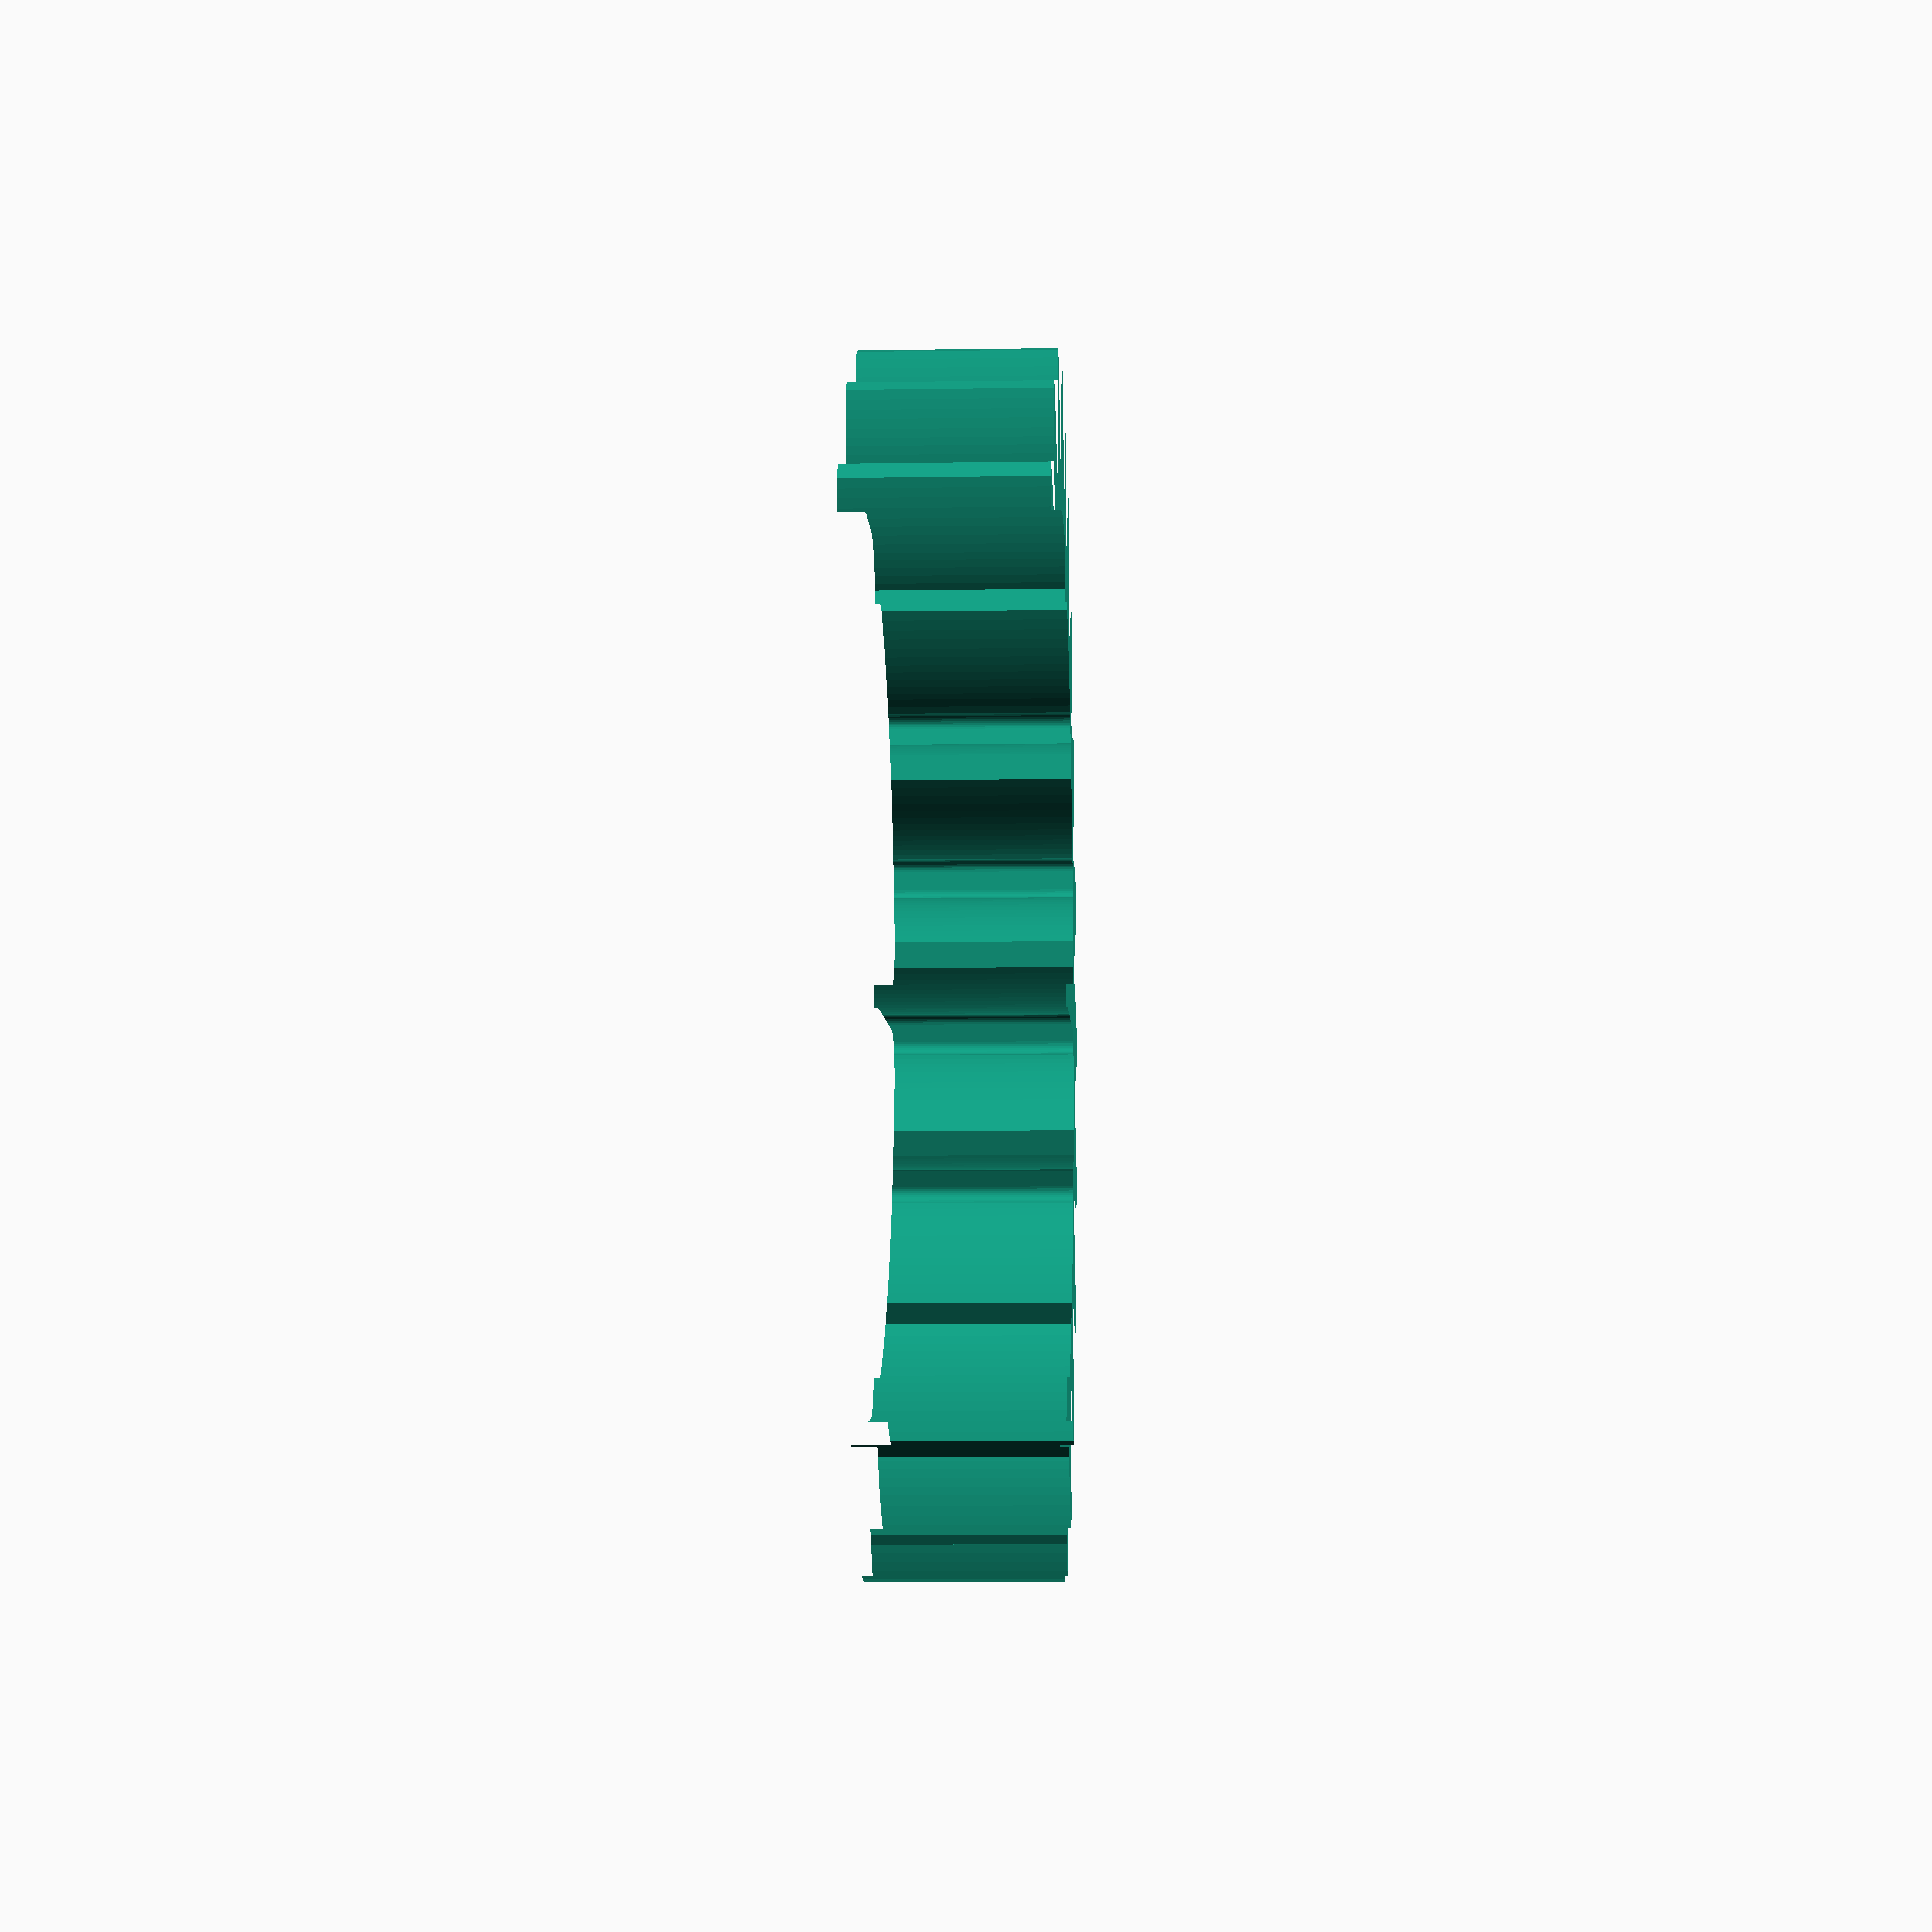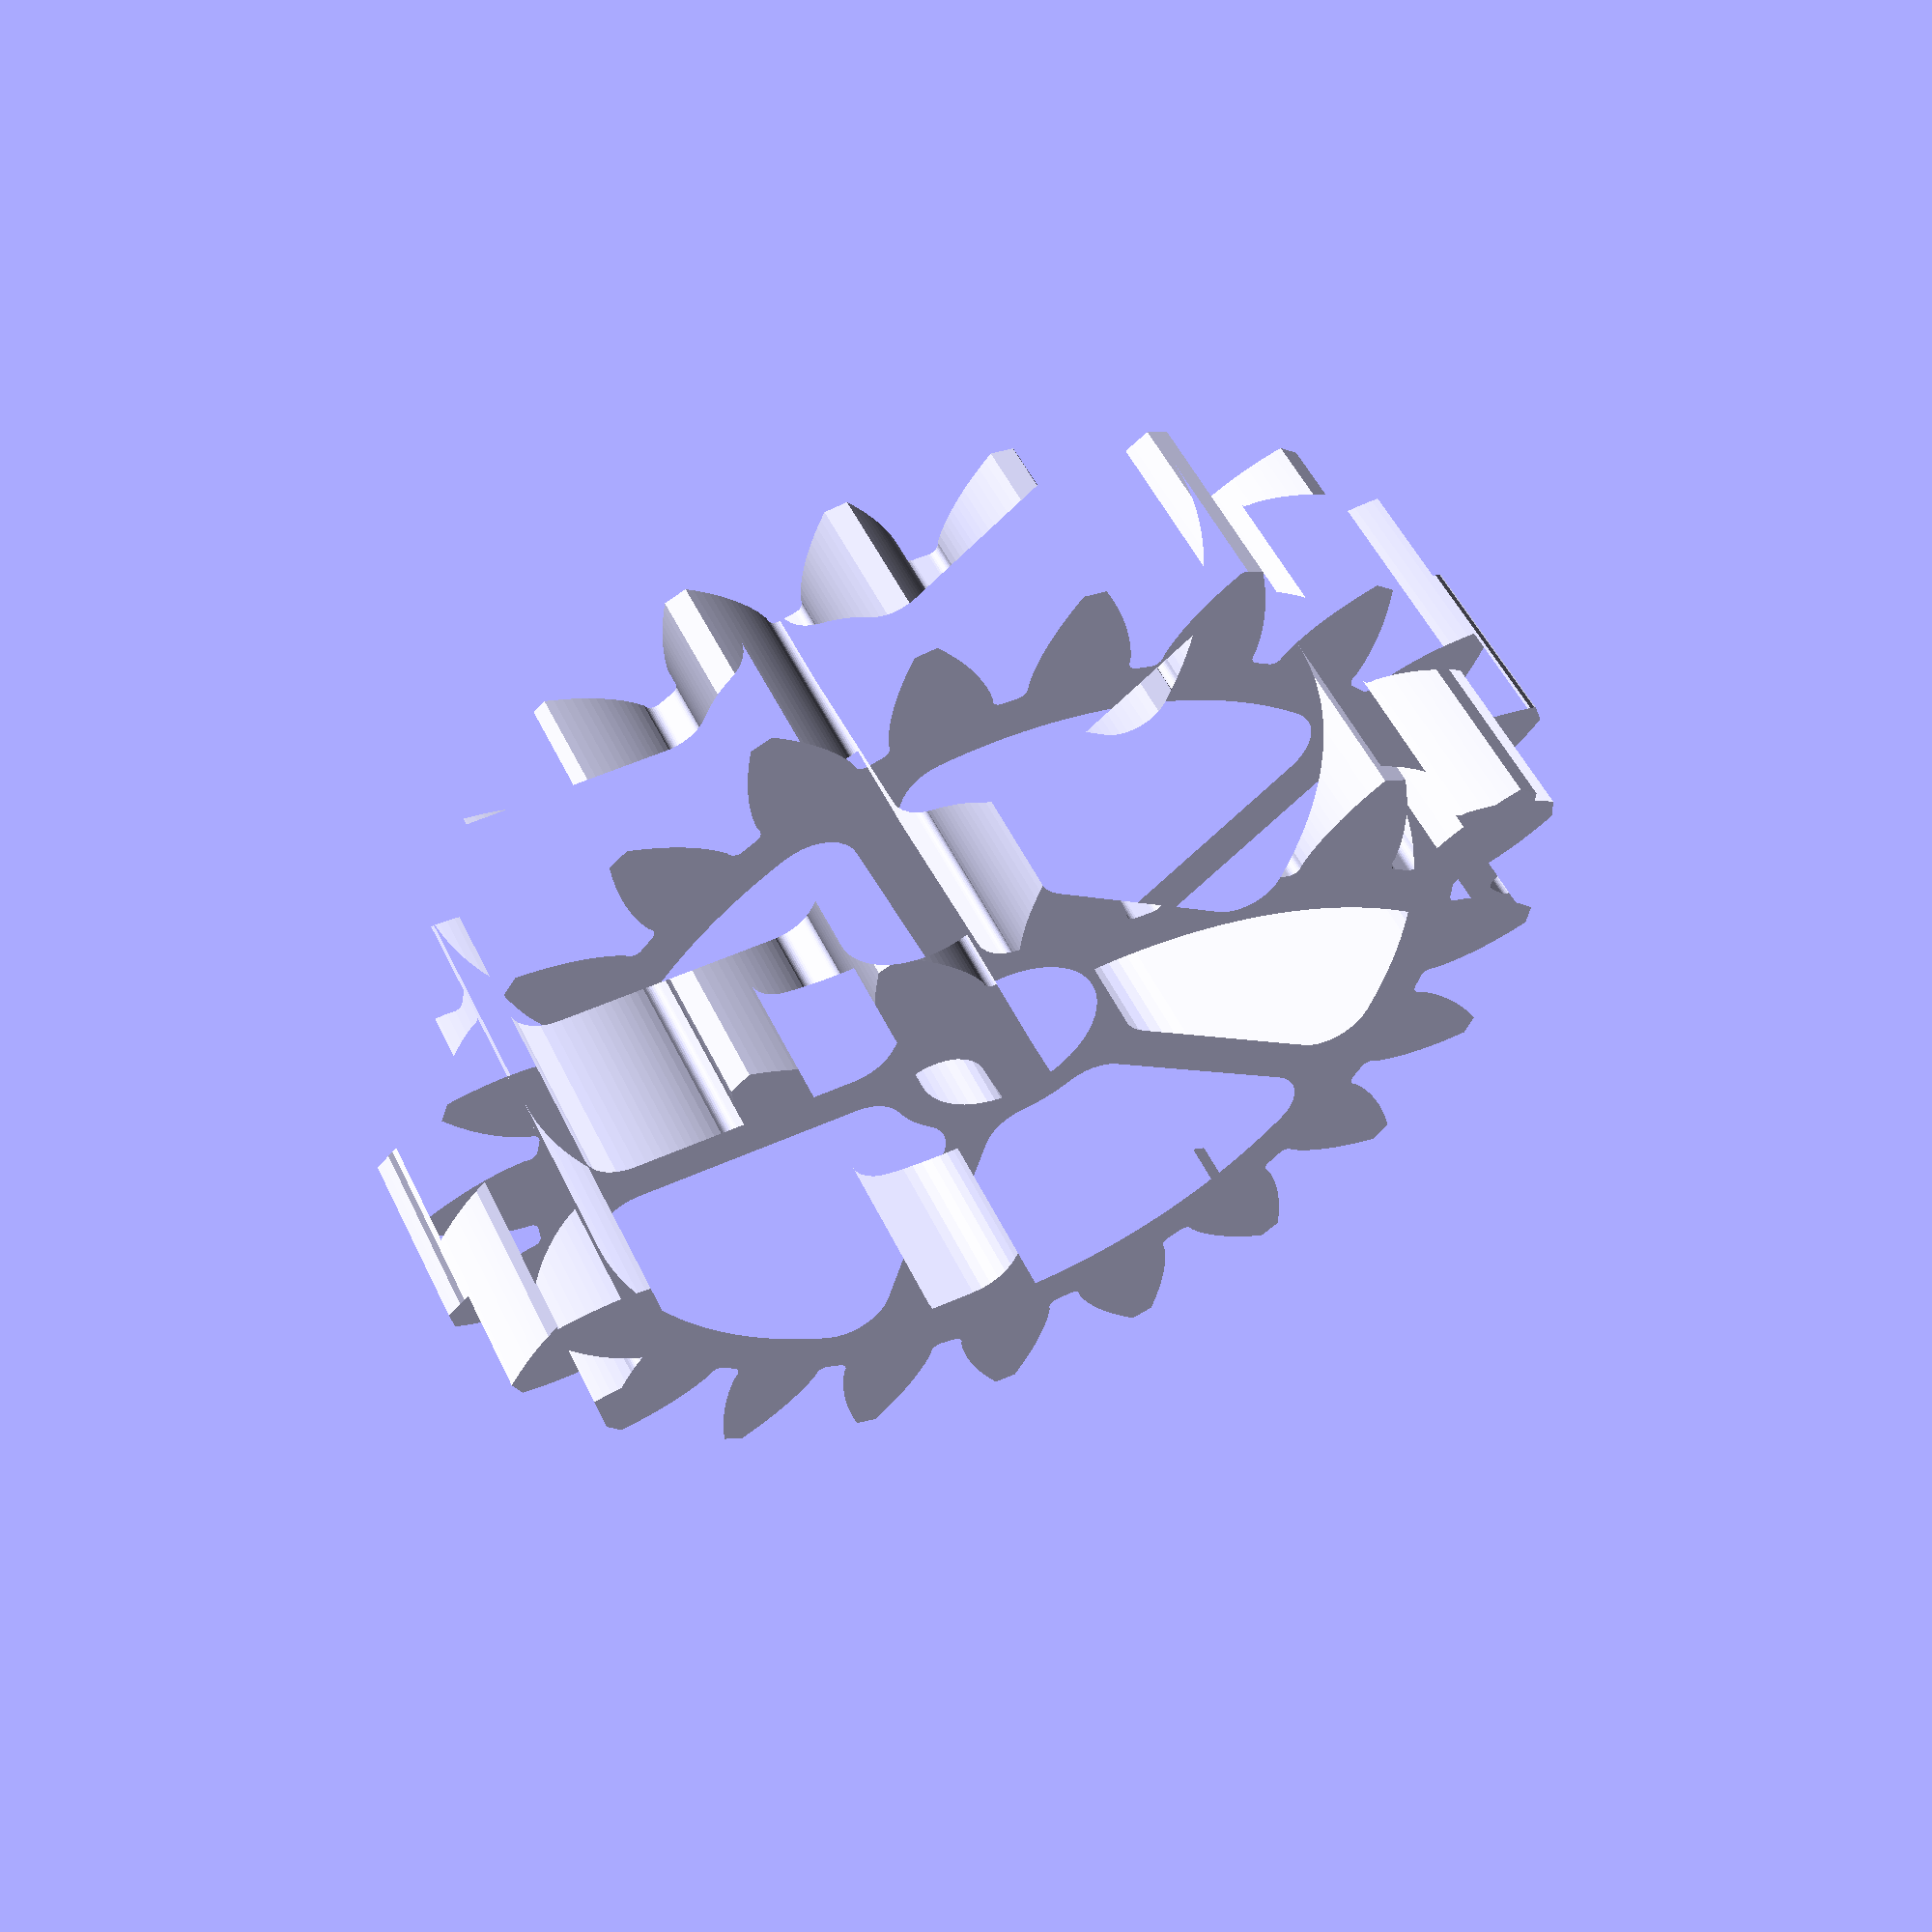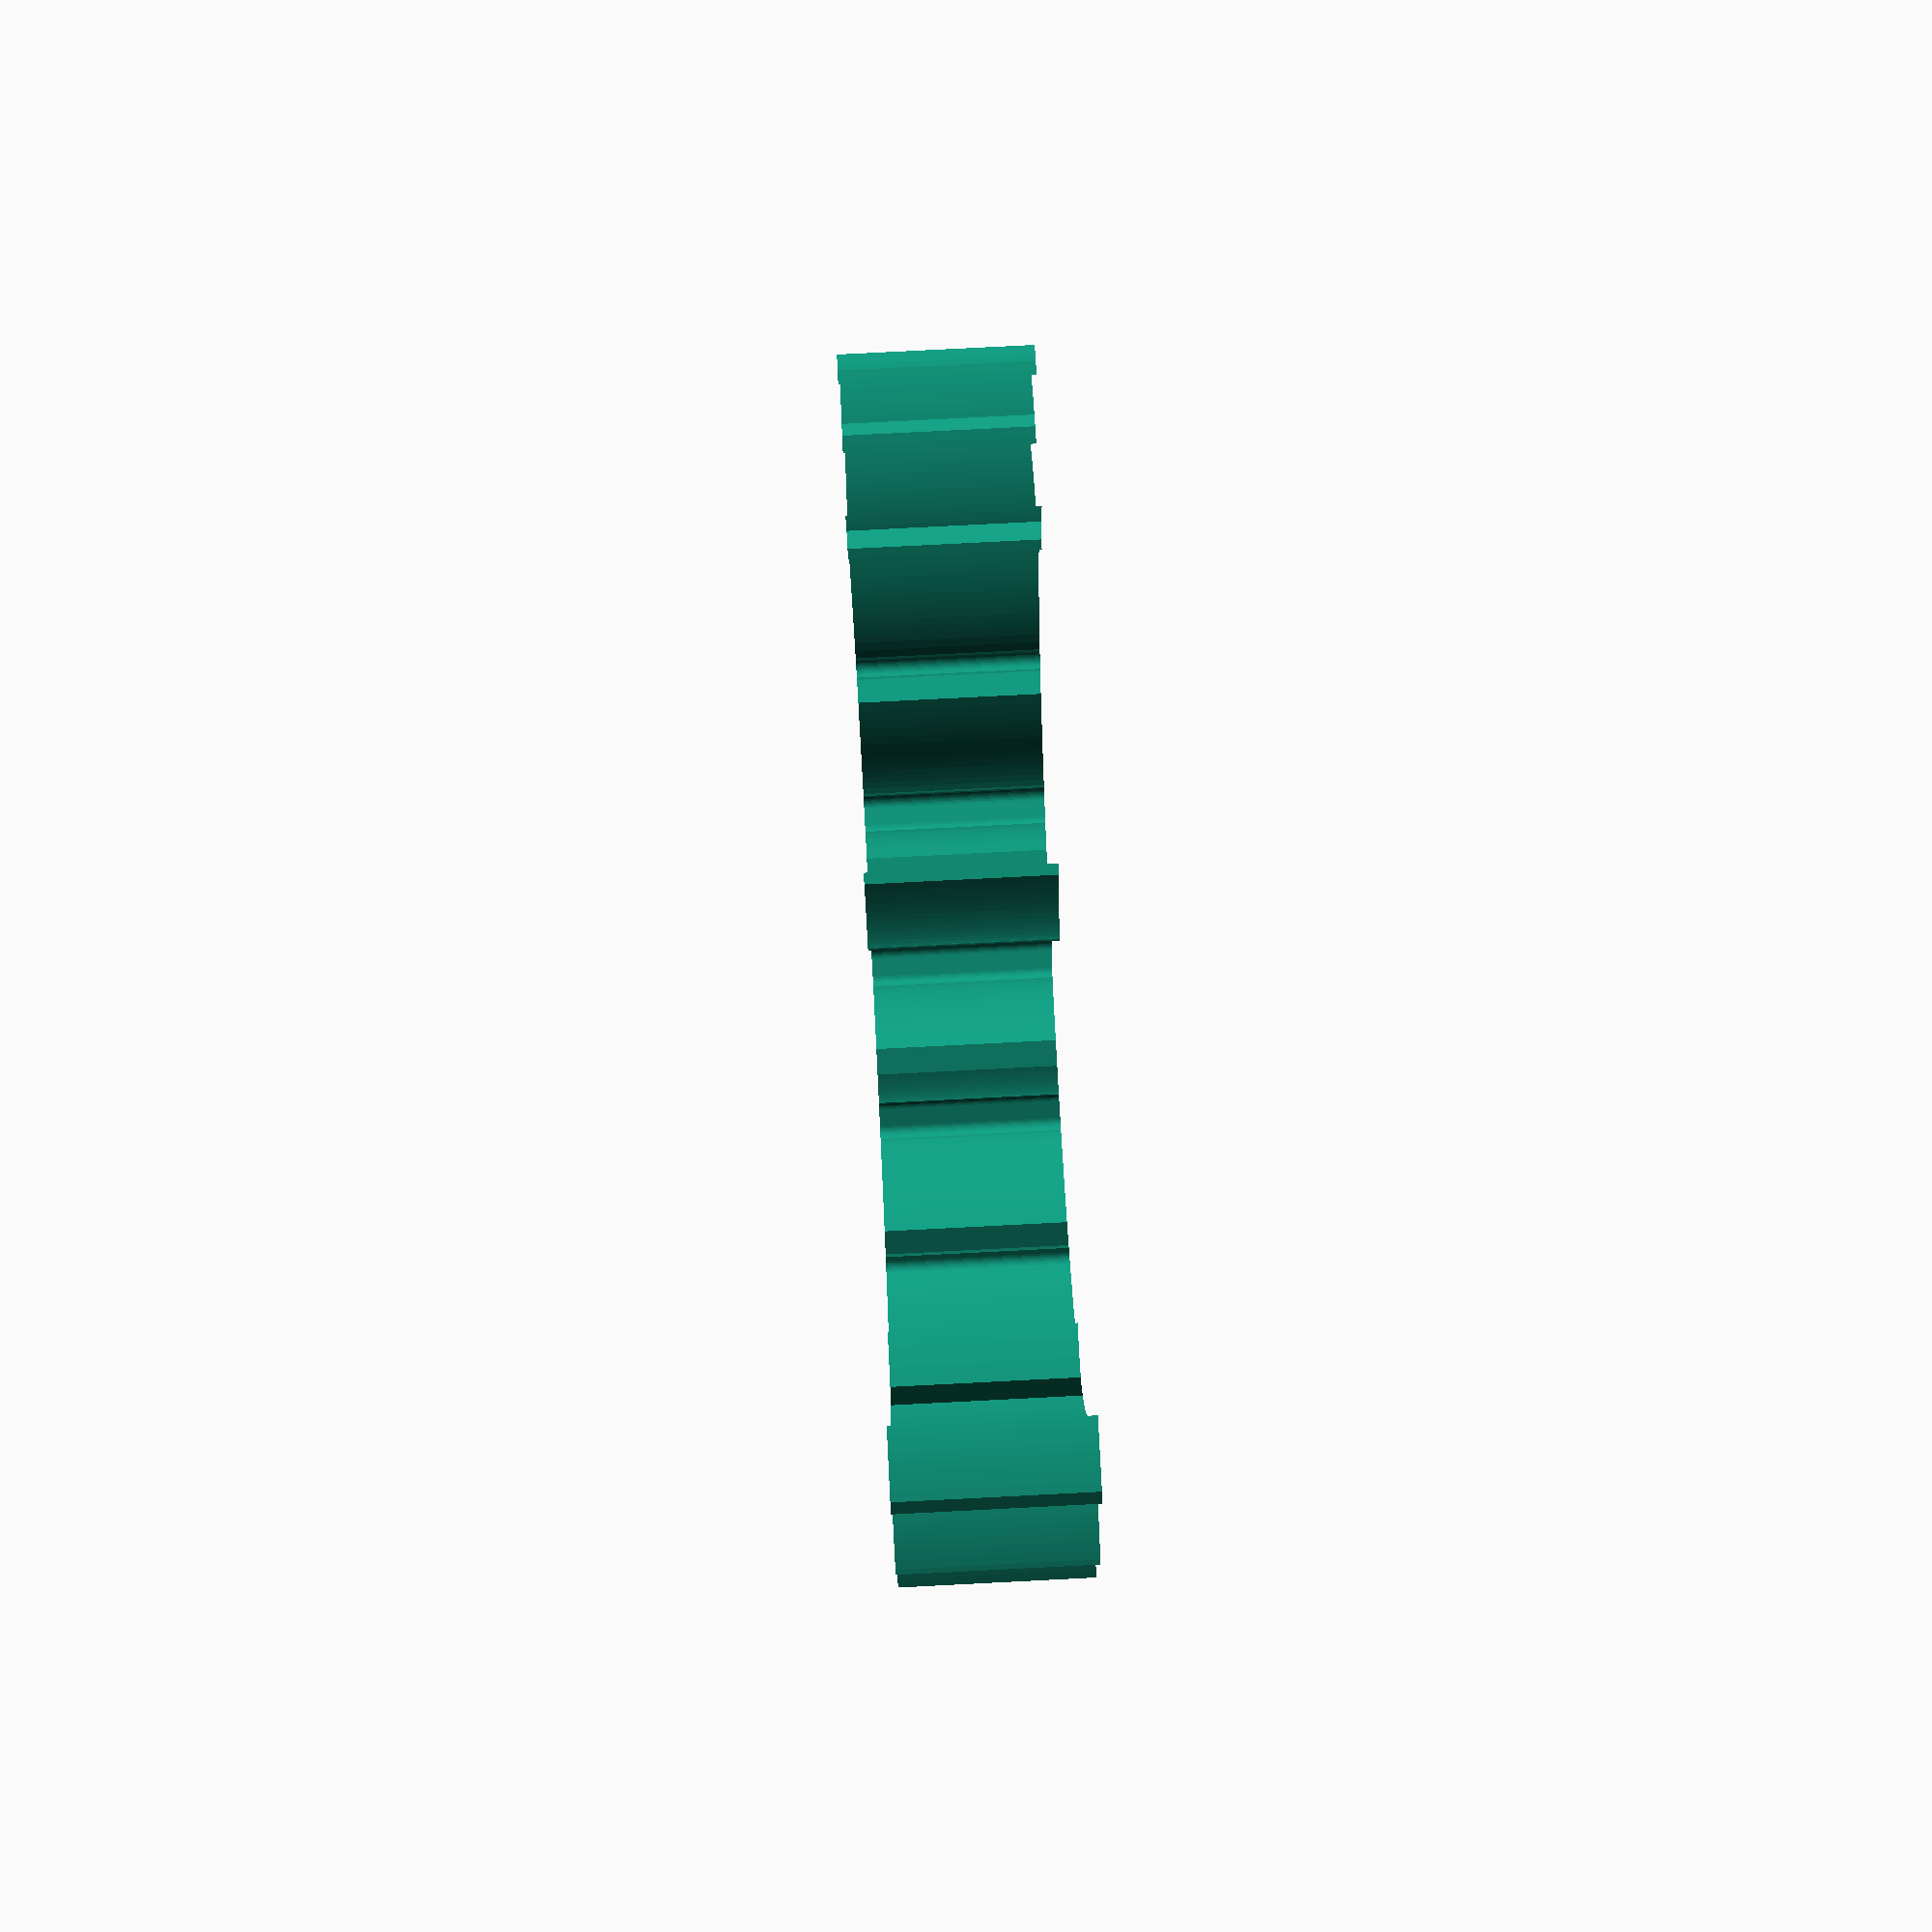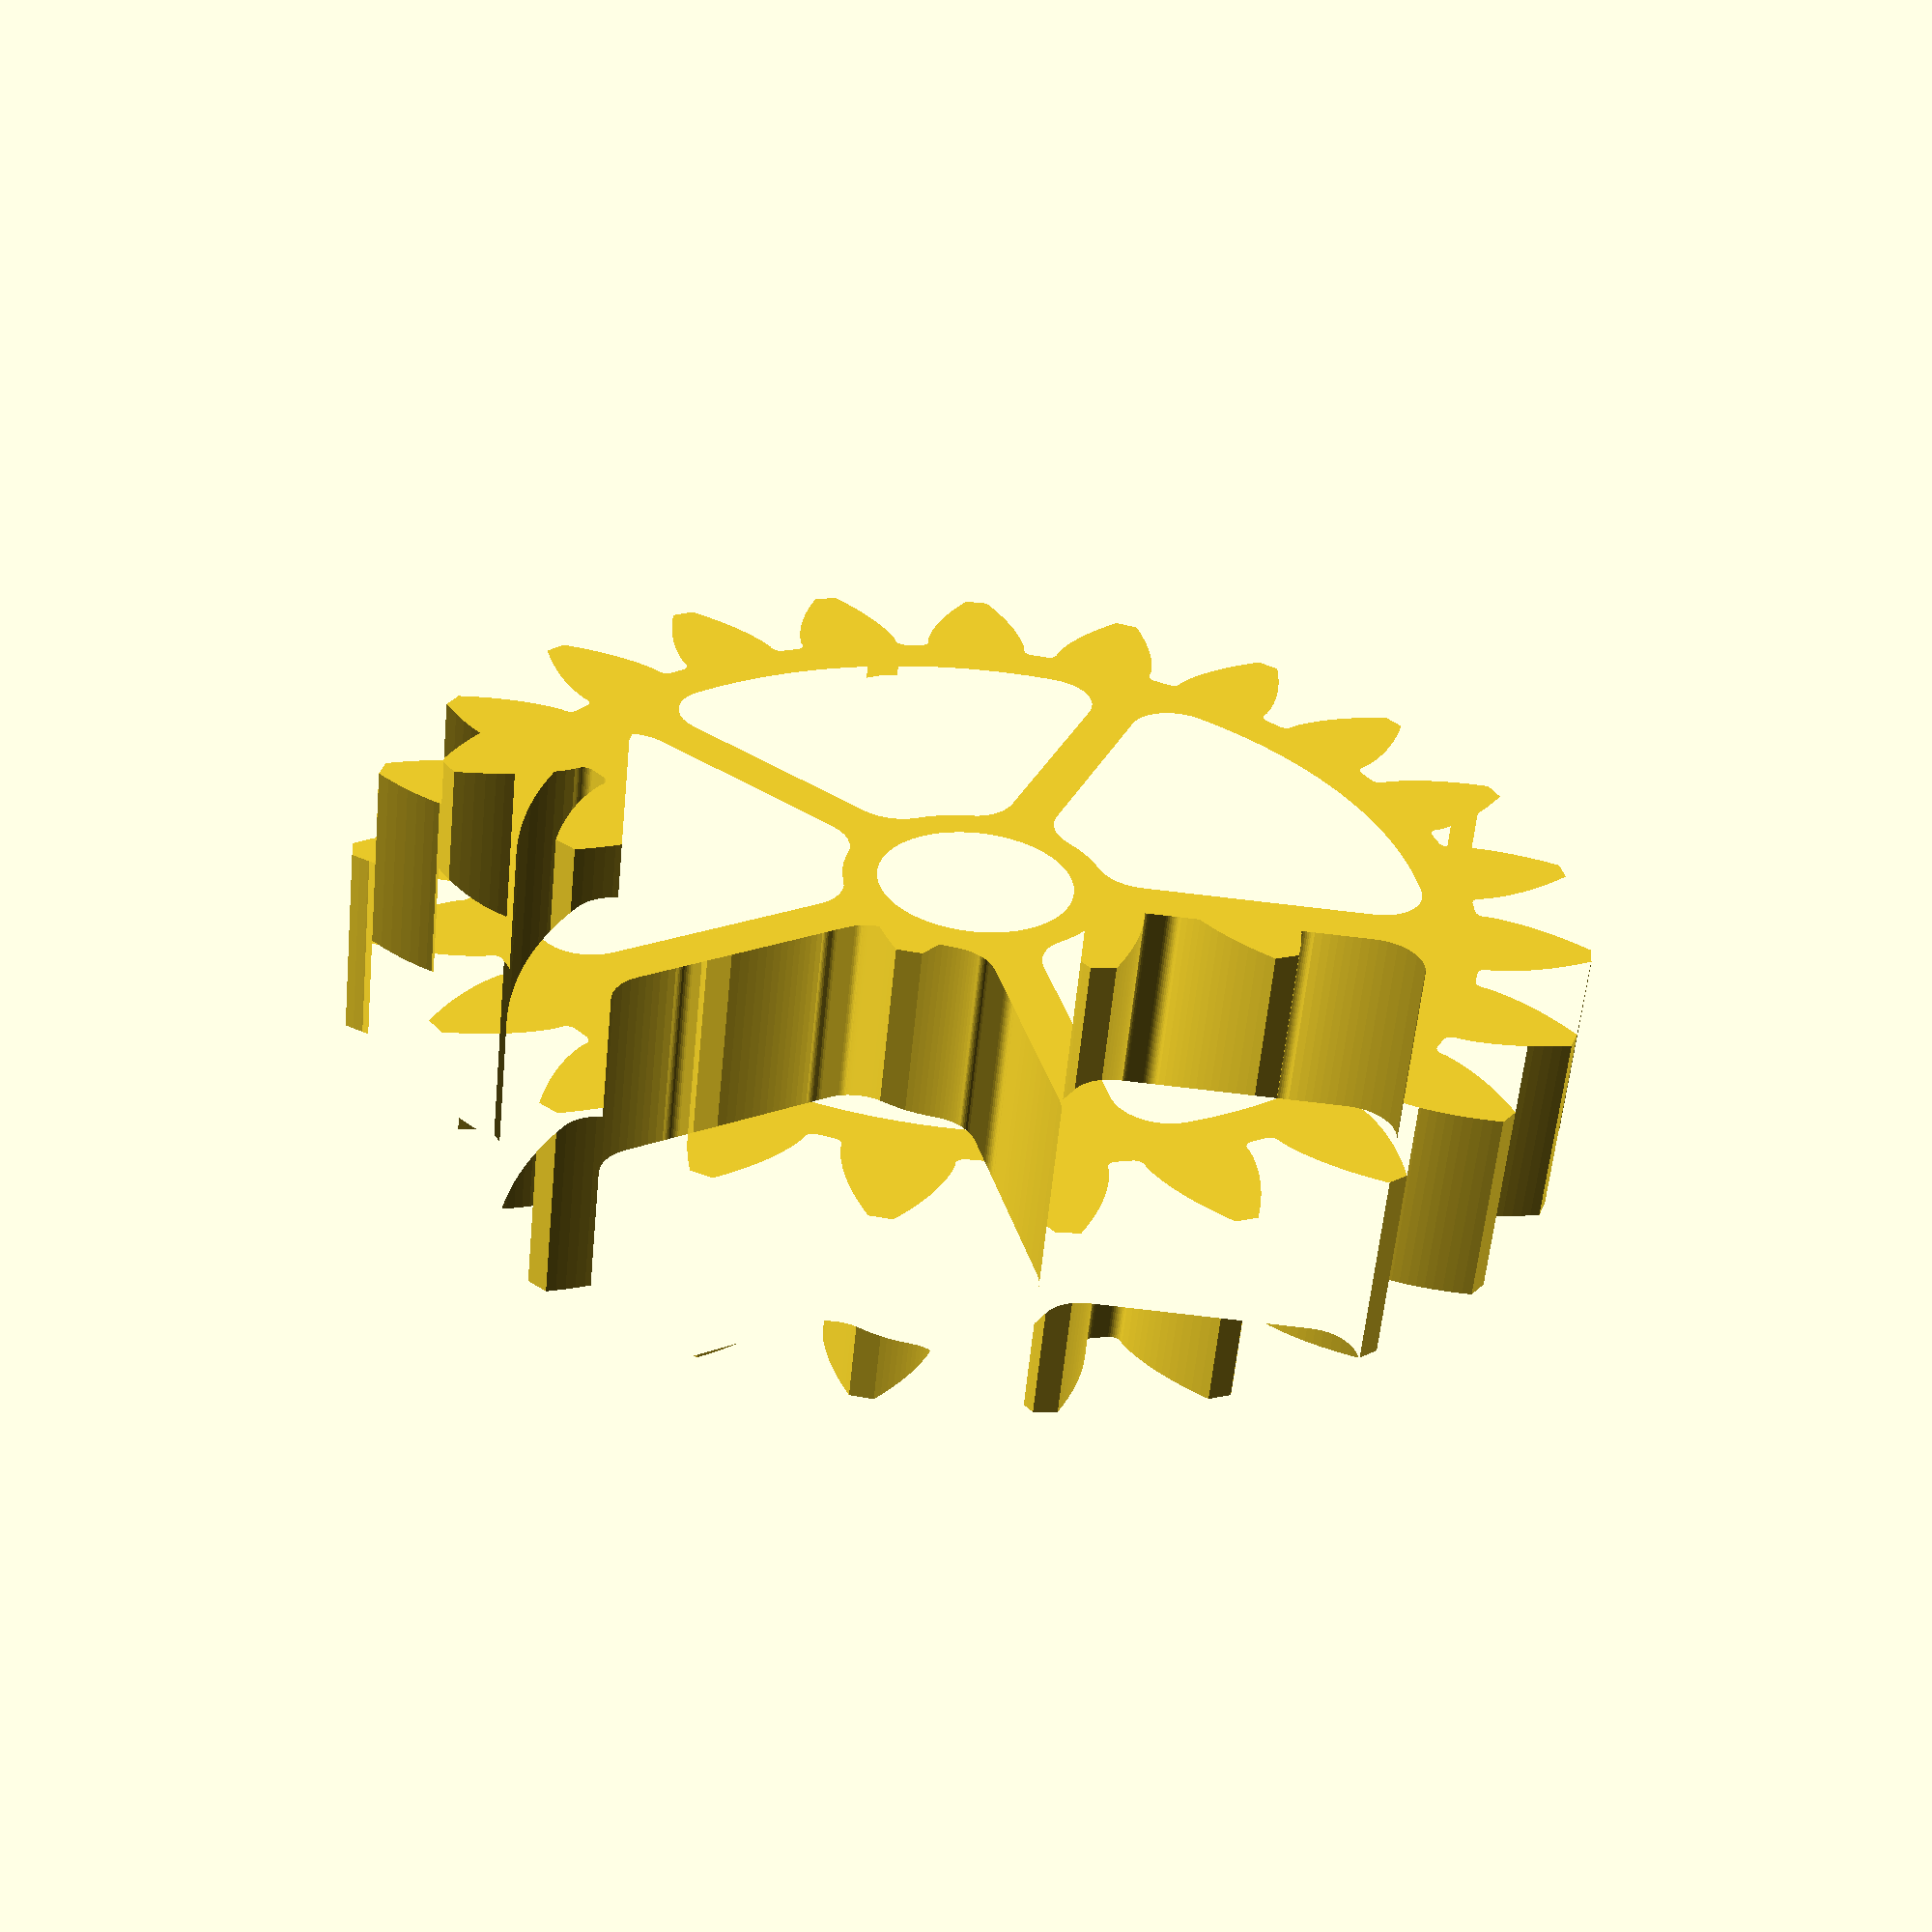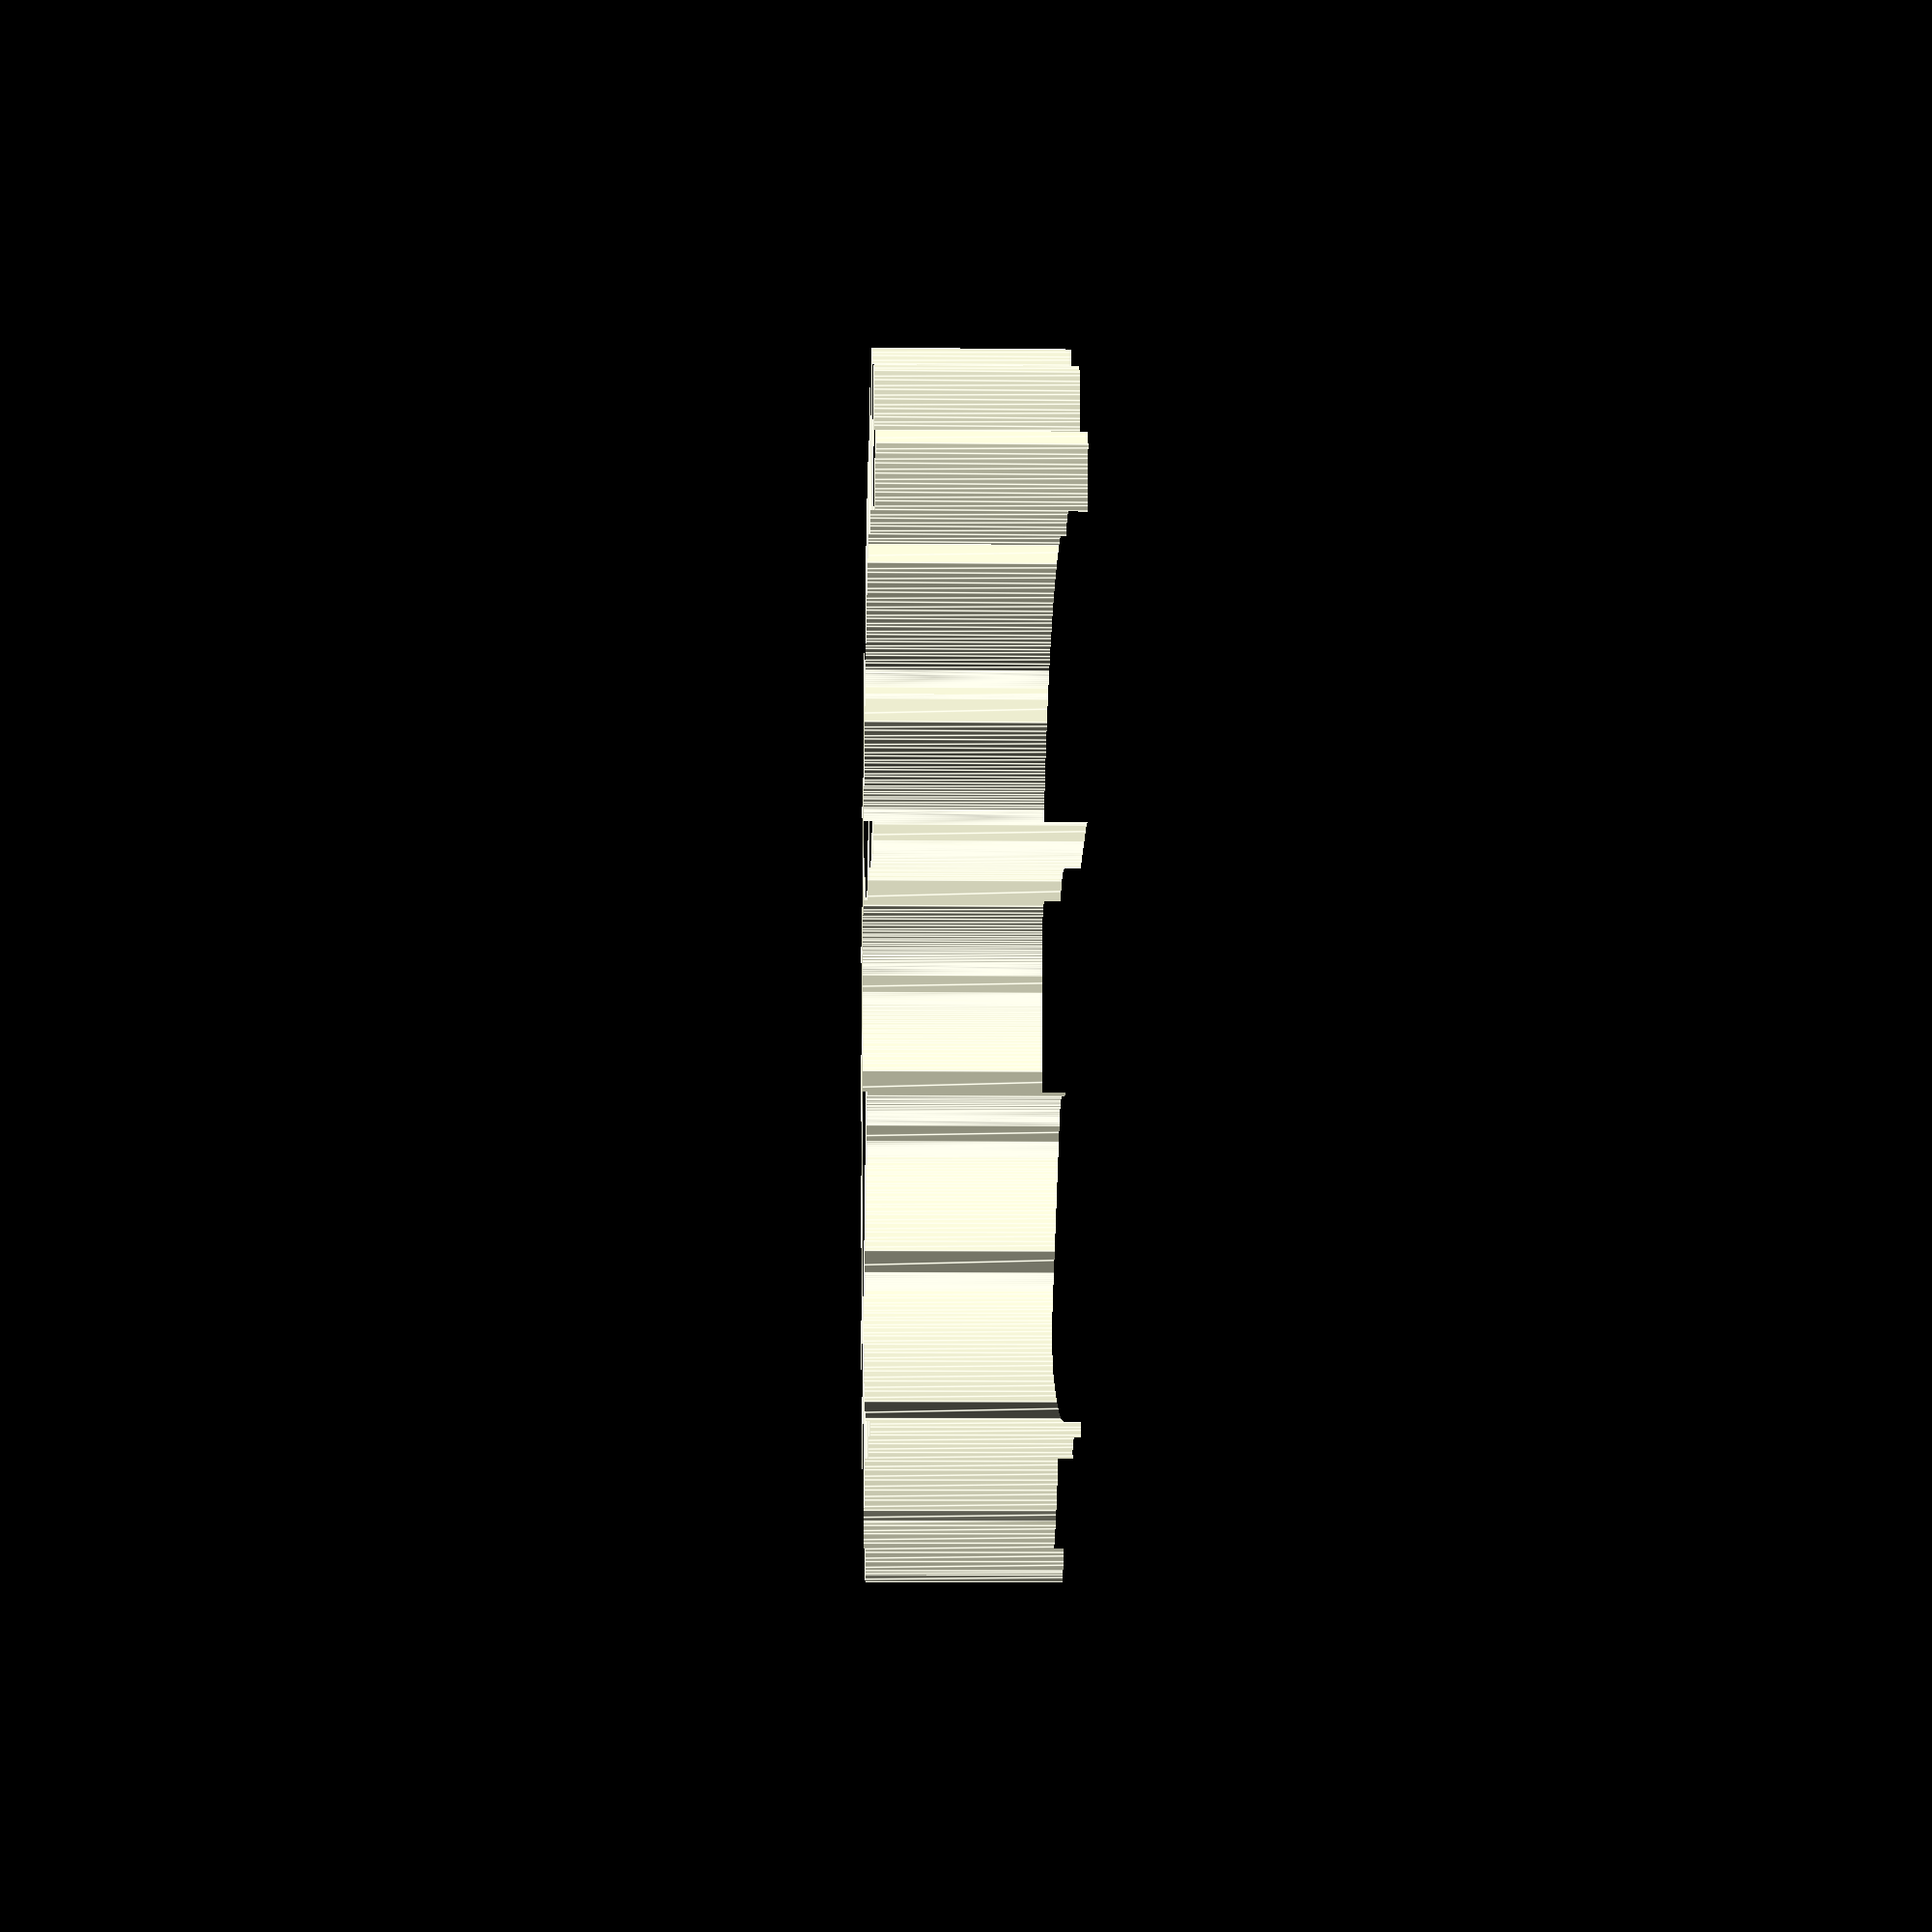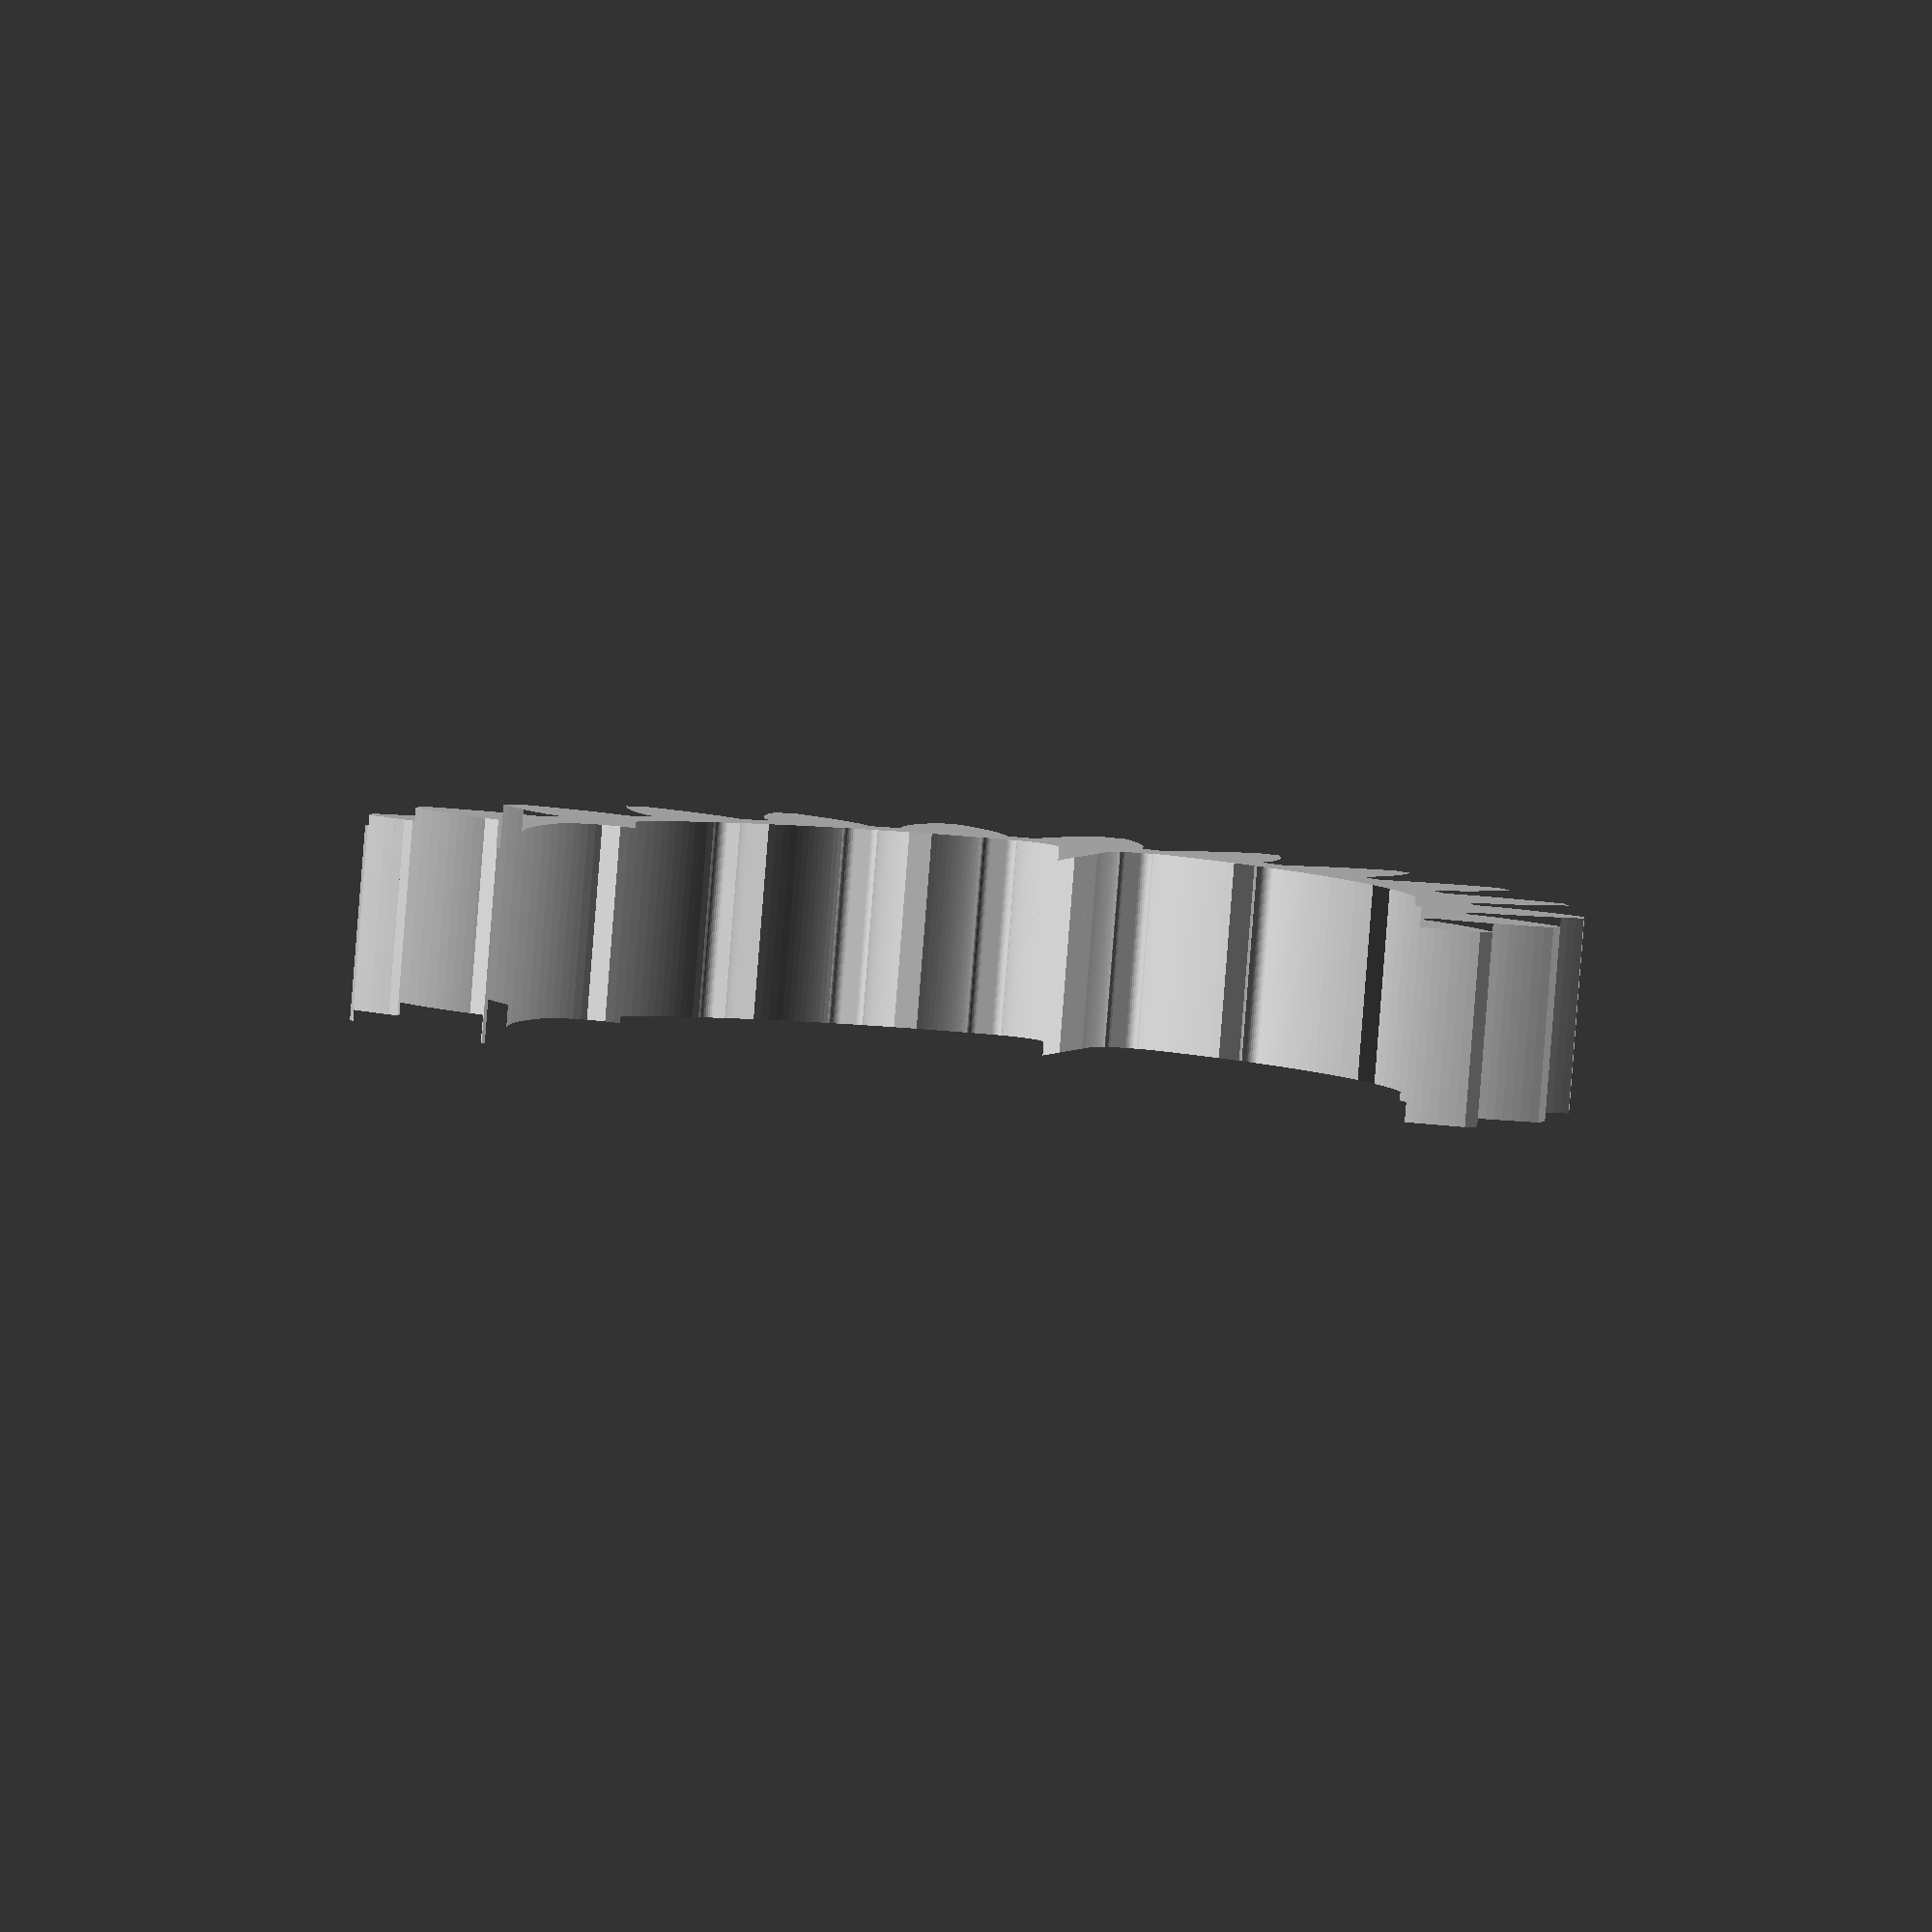
<openscad>
// Generated by Parametrix
ca_gear_wheel_teethProfile_000 = [ [ 104.3731, -3.4921 ],[ 104.9413, -3.5111 ],[ 106.6850, -3.1552 ],[ 108.4003, -2.6809 ],[ 109.8464, -2.1990 ],[ 111.2745, -1.6661 ],[ 112.6829, -1.0828 ],[ 114.1857, -0.3996 ],[ 115.6656, 0.3322 ],[ 117.1208, 1.1118 ],[ 118.5498, 1.9383 ],[ 120.1684, 2.9414 ],[ 121.7579, 3.9898 ],[ 123.3173, 5.0826 ],[ 124.8452, 6.2190 ],[ 124.5292, 10.8387 ],[ 122.8608, 11.7565 ],[ 121.1672, 12.6268 ],[ 119.4496, 13.4489 ],[ 117.7096, 14.2222 ],[ 116.1813, 14.8465 ],[ 114.6335, 15.4207 ],[ 113.0678, 15.9442 ],[ 111.4859, 16.4164 ],[ 110.0113, 16.8024 ],[ 108.5239, 17.1359 ],[ 107.0256, 17.4165 ],[ 105.2617, 17.6527 ],[ 103.4858, 17.7679 ],[ 102.9254, 17.6717 ],[ 102.5431, 17.6433 ],[ 102.1624, 17.6885 ],[ 101.7972, 17.8054 ],[ 101.4611, 17.9899 ],[ 101.1664, 18.2351 ],[ 100.9239, 18.5320 ],[ 100.7425, 18.8698 ],[ 100.6288, 19.2359 ],[ 99.9615, 22.4472 ],[ 99.9199, 22.8283 ],[ 99.9517, 23.2104 ],[ 100.0558, 23.5794 ],[ 100.2285, 23.9217 ],[ 100.4633, 24.2248 ],[ 100.7516, 24.4775 ],[ 101.0828, 24.6706 ],[ 101.4448, 24.7969 ],[ 101.9971, 24.9319 ],[ 103.5801, 25.7451 ],[ 105.1038, 26.6645 ],[ 106.3663, 27.5188 ],[ 107.5977, 28.4172 ],[ 108.7964, 29.3588 ],[ 110.0592, 30.4221 ],[ 111.2868, 31.5260 ],[ 112.4777, 32.6693 ],[ 113.6307, 33.8508 ],[ 114.9186, 35.2534 ],[ 116.1664, 36.6917 ],[ 117.3731, 38.1647 ],[ 118.5377, 39.6712 ],[ 116.9871, 44.0343 ],[ 115.1329, 44.4680 ],[ 113.2673, 44.8490 ],[ 111.3916, 45.1773 ],[ 109.5075, 45.4525 ],[ 107.8674, 45.6413 ],[ 106.2221, 45.7766 ],[ 104.5732, 45.8583 ],[ 102.9226, 45.8861 ],[ 101.3985, 45.8600 ],[ 99.8763, 45.7799 ],[ 98.3579, 45.6458 ],[ 96.5957, 45.3974 ],[ 94.8545, 45.0291 ],[ 94.3409, 44.7853 ],[ 93.9804, 44.6549 ],[ 93.6016, 44.5956 ],[ 93.2185, 44.6097 ],[ 92.8451, 44.6966 ],[ 92.4951, 44.8532 ],[ 92.1815, 45.0737 ],[ 91.9157, 45.3500 ],[ 91.7075, 45.6720 ],[ 90.1985, 48.5841 ],[ 90.0555, 48.9399 ],[ 89.9831, 49.3164 ],[ 89.9838, 49.6998 ],[ 90.0577, 50.0760 ],[ 90.2020, 50.4312 ],[ 90.4115, 50.7523 ],[ 90.6783, 51.0276 ],[ 90.9928, 51.2469 ],[ 91.4882, 51.5259 ],[ 92.7931, 52.7360 ],[ 94.0123, 54.0324 ],[ 94.9975, 55.1956 ],[ 95.9408, 56.3930 ],[ 96.8410, 57.6230 ],[ 97.7701, 58.9876 ],[ 98.6543, 60.3818 ],[ 99.4926, 61.8040 ],[ 100.2841, 63.2527 ],[ 101.1459, 64.9507 ],[ 101.9593, 66.6724 ],[ 102.7239, 68.4163 ],[ 103.4389, 70.1812 ],[ 100.7686, 73.9642 ],[ 98.8662, 73.8815 ],[ 96.9669, 73.7451 ],[ 95.0722, 73.5551 ],[ 93.1837, 73.3118 ],[ 91.5535, 73.0511 ],[ 89.9327, 72.7375 ],[ 88.3230, 72.3712 ],[ 86.7260, 71.9528 ],[ 85.2655, 71.5164 ],[ 83.8214, 71.0285 ],[ 82.3954, 70.4898 ],[ 80.7656, 69.7751 ],[ 79.1883, 68.9508 ],[ 78.7596, 68.5774 ],[ 78.4476, 68.3546 ],[ 78.0989, 68.1953 ],[ 77.7261, 68.1055 ],[ 77.3431, 68.0885 ],[ 76.9639, 68.1448 ],[ 76.6024, 68.2725 ],[ 76.2719, 68.4669 ],[ 75.9845, 68.7207 ],[ 73.7459, 71.1177 ],[ 73.5122, 71.4217 ],[ 73.3409, 71.7647 ],[ 73.2382, 72.1341 ],[ 73.2078, 72.5163 ],[ 73.2509, 72.8973 ],[ 73.3660, 73.2630 ],[ 73.5487, 73.6001 ],[ 73.7923, 73.8961 ],[ 74.1940, 74.2984 ],[ 75.1241, 75.8156 ],[ 75.9483, 77.3930 ],[ 76.5831, 78.7788 ],[ 77.1684, 80.1863 ],[ 77.7034, 81.6136 ],[ 78.2299, 83.1783 ],[ 78.7051, 84.7593 ],[ 79.1286, 86.3549 ],[ 79.4999, 87.9635 ],[ 79.8716, 89.8310 ],[ 80.1904, 91.7083 ],[ 80.4561, 93.5939 ],[ 80.6684, 95.4861 ],[ 77.0765, 98.4084 ],[ 75.2670, 97.8155 ],[ 73.4749, 97.1718 ],[ 71.7018, 96.4777 ],[ 69.9489, 95.7338 ],[ 68.4495, 95.0430 ],[ 66.9734, 94.3037 ],[ 65.5222, 93.5168 ],[ 64.0974, 92.6829 ],[ 62.8087, 91.8687 ],[ 61.5498, 91.0093 ],[ 60.3221, 90.1058 ],[ 58.9454, 88.9780 ],[ 57.6491, 87.7586 ],[ 57.3370, 87.2835 ],[ 57.0967, 86.9847 ],[ 56.8039, 86.7372 ],[ 56.4692, 86.5502 ],[ 56.1050, 86.4305 ],[ 55.7246, 86.3824 ],[ 55.3421, 86.4079 ],[ 54.9714, 86.5058 ],[ 54.6262, 86.6727 ],[ 51.8238, 88.3769 ],[ 51.5168, 88.6066 ],[ 51.2593, 88.8906 ],[ 51.0608, 89.2186 ],[ 50.9284, 89.5784 ],[ 50.8671, 89.9569 ],[ 50.8792, 90.3401 ],[ 50.9642, 90.7140 ],[ 51.1190, 91.0647 ],[ 51.3973, 91.5605 ],[ 51.8835, 93.2724 ],[ 52.2516, 95.0136 ],[ 52.4890, 96.5193 ],[ 52.6728, 98.0325 ],[ 52.8029, 99.5513 ],[ 52.8877, 101.2000 ],[ 52.9188, 102.8506 ],[ 52.8961, 104.5013 ],[ 52.8196, 106.1504 ],[ 52.6736, 108.0489 ],[ 52.4741, 109.9426 ],[ 52.2212, 111.8299 ],[ 51.9152, 113.7093 ],[ 47.6680, 115.5541 ],[ 46.0856, 114.4950 ],[ 44.5337, 113.3917 ],[ 43.0135, 112.2449 ],[ 41.5263, 111.0557 ],[ 40.2689, 109.9860 ],[ 39.0470, 108.8759 ],[ 37.8619, 107.7266 ],[ 36.7149, 106.5393 ],[ 35.6937, 105.4076 ],[ 34.7133, 104.2404 ],[ 33.7749, 103.0392 ],[ 32.7536, 101.5817 ],[ 31.8343, 100.0579 ],[ 31.6620, 99.5161 ],[ 31.5112, 99.1636 ],[ 31.2960, 98.8463 ],[ 31.0242, 98.5759 ],[ 30.7058, 98.3623 ],[ 30.3525, 98.2135 ],[ 29.9773, 98.1347 ],[ 29.5939, 98.1291 ],[ 29.2165, 98.1966 ],[ 26.0583, 99.0815 ],[ 25.7007, 99.2199 ],[ 25.3761, 99.4239 ],[ 25.0964, 99.6862 ],[ 24.8719, 99.9969 ],[ 24.7108, 100.3448 ],[ 24.6190, 100.7171 ],[ 24.6000, 101.1000 ],[ 24.6544, 101.4795 ],[ 24.7886, 102.0320 ],[ 24.7949, 103.8116 ],[ 24.6796, 105.5876 ],[ 24.5019, 107.1015 ],[ 24.2707, 108.6082 ],[ 23.9862, 110.1057 ],[ 23.6230, 111.7161 ],[ 23.2076, 113.3139 ],[ 22.7404, 114.8973 ],[ 22.2219, 116.4646 ],[ 21.5691, 118.2534 ],[ 20.8661, 120.0230 ],[ 20.1134, 121.7721 ],[ 19.3116, 123.4992 ],[ 14.7242, 124.1298 ],[ 13.4862, 122.6830 ],[ 12.2895, 121.2018 ],[ 11.1351, 119.6875 ],[ 10.0239, 118.1412 ],[ 9.1018, 116.7719 ],[ 8.2247, 115.3733 ],[ 7.3936, 113.9468 ],[ 6.6095, 112.4941 ],[ 5.9315, 111.1288 ],[ 5.3023, 109.7404 ],[ 4.7228, 108.3306 ],[ 4.1326, 106.6516 ],[ 3.6585, 104.9362 ],[ 3.6387, 104.3681 ],[ 3.5887, 103.9880 ],[ 3.4671, 103.6244 ],[ 3.2783, 103.2907 ],[ 3.0293, 102.9991 ],[ 2.7293, 102.7604 ],[ 2.3892, 102.5834 ],[ 2.0216, 102.4745 ],[ 1.6399, 102.4378 ],[ -1.6399, 102.4378 ],[ -2.0216, 102.4745 ],[ -2.3892, 102.5834 ],[ -2.7293, 102.7604 ],[ -3.0293, 102.9991 ],[ -3.2783, 103.2907 ],[ -3.4671, 103.6244 ],[ -3.5887, 103.9880 ],[ -3.6387, 104.3681 ],[ -3.6585, 104.9362 ],[ -4.1326, 106.6516 ],[ -4.7228, 108.3306 ],[ -5.3023, 109.7404 ],[ -5.9315, 111.1288 ],[ -6.6095, 112.4941 ],[ -7.3936, 113.9468 ],[ -8.2247, 115.3733 ],[ -9.1018, 116.7719 ],[ -10.0239, 118.1412 ],[ -11.1351, 119.6875 ],[ -12.2895, 121.2018 ],[ -13.4862, 122.6830 ],[ -14.7242, 124.1298 ],[ -19.3116, 123.4992 ],[ -20.1134, 121.7721 ],[ -20.8661, 120.0230 ],[ -21.5691, 118.2534 ],[ -22.2219, 116.4646 ],[ -22.7404, 114.8973 ],[ -23.2076, 113.3139 ],[ -23.6230, 111.7161 ],[ -23.9862, 110.1057 ],[ -24.2707, 108.6082 ],[ -24.5019, 107.1015 ],[ -24.6796, 105.5876 ],[ -24.7949, 103.8116 ],[ -24.7886, 102.0320 ],[ -24.6544, 101.4795 ],[ -24.6000, 101.1000 ],[ -24.6190, 100.7171 ],[ -24.7108, 100.3448 ],[ -24.8719, 99.9969 ],[ -25.0964, 99.6862 ],[ -25.3761, 99.4239 ],[ -25.7007, 99.2199 ],[ -26.0583, 99.0815 ],[ -29.2165, 98.1966 ],[ -29.5939, 98.1291 ],[ -29.9773, 98.1347 ],[ -30.3525, 98.2135 ],[ -30.7058, 98.3623 ],[ -31.0242, 98.5759 ],[ -31.2960, 98.8463 ],[ -31.5112, 99.1636 ],[ -31.6620, 99.5161 ],[ -31.8343, 100.0579 ],[ -32.7536, 101.5817 ],[ -33.7749, 103.0392 ],[ -34.7133, 104.2404 ],[ -35.6937, 105.4076 ],[ -36.7149, 106.5393 ],[ -37.8619, 107.7266 ],[ -39.0470, 108.8759 ],[ -40.2689, 109.9860 ],[ -41.5263, 111.0557 ],[ -43.0135, 112.2449 ],[ -44.5337, 113.3917 ],[ -46.0856, 114.4950 ],[ -47.6680, 115.5541 ],[ -51.9152, 113.7093 ],[ -52.2212, 111.8299 ],[ -52.4741, 109.9426 ],[ -52.6736, 108.0489 ],[ -52.8196, 106.1504 ],[ -52.8961, 104.5013 ],[ -52.9188, 102.8506 ],[ -52.8877, 101.2000 ],[ -52.8029, 99.5513 ],[ -52.6728, 98.0325 ],[ -52.4890, 96.5193 ],[ -52.2516, 95.0136 ],[ -51.8835, 93.2724 ],[ -51.3973, 91.5605 ],[ -51.1190, 91.0647 ],[ -50.9642, 90.7140 ],[ -50.8792, 90.3401 ],[ -50.8671, 89.9569 ],[ -50.9284, 89.5784 ],[ -51.0608, 89.2186 ],[ -51.2593, 88.8906 ],[ -51.5168, 88.6066 ],[ -51.8238, 88.3769 ],[ -54.6262, 86.6727 ],[ -54.9714, 86.5058 ],[ -55.3421, 86.4079 ],[ -55.7246, 86.3824 ],[ -56.1050, 86.4305 ],[ -56.4692, 86.5502 ],[ -56.8039, 86.7372 ],[ -57.0967, 86.9847 ],[ -57.3370, 87.2835 ],[ -57.6491, 87.7586 ],[ -58.9454, 88.9780 ],[ -60.3221, 90.1058 ],[ -61.5498, 91.0093 ],[ -62.8087, 91.8687 ],[ -64.0974, 92.6829 ],[ -65.5222, 93.5168 ],[ -66.9734, 94.3037 ],[ -68.4495, 95.0430 ],[ -69.9489, 95.7338 ],[ -71.7018, 96.4777 ],[ -73.4749, 97.1718 ],[ -75.2670, 97.8155 ],[ -77.0765, 98.4084 ],[ -80.6684, 95.4861 ],[ -80.4561, 93.5939 ],[ -80.1904, 91.7083 ],[ -79.8716, 89.8310 ],[ -79.4999, 87.9635 ],[ -79.1286, 86.3549 ],[ -78.7051, 84.7593 ],[ -78.2299, 83.1783 ],[ -77.7034, 81.6136 ],[ -77.1684, 80.1863 ],[ -76.5831, 78.7788 ],[ -75.9483, 77.3930 ],[ -75.1241, 75.8156 ],[ -74.1940, 74.2984 ],[ -73.7923, 73.8961 ],[ -73.5487, 73.6001 ],[ -73.3660, 73.2630 ],[ -73.2509, 72.8973 ],[ -73.2078, 72.5163 ],[ -73.2382, 72.1341 ],[ -73.3409, 71.7647 ],[ -73.5122, 71.4217 ],[ -73.7459, 71.1177 ],[ -75.9845, 68.7207 ],[ -76.2719, 68.4669 ],[ -76.6024, 68.2725 ],[ -76.9639, 68.1448 ],[ -77.3431, 68.0885 ],[ -77.7261, 68.1055 ],[ -78.0989, 68.1953 ],[ -78.4476, 68.3546 ],[ -78.7596, 68.5774 ],[ -79.1883, 68.9508 ],[ -80.7656, 69.7751 ],[ -82.3954, 70.4898 ],[ -83.8214, 71.0285 ],[ -85.2655, 71.5164 ],[ -86.7260, 71.9528 ],[ -88.3230, 72.3712 ],[ -89.9327, 72.7375 ],[ -91.5535, 73.0511 ],[ -93.1837, 73.3118 ],[ -95.0722, 73.5551 ],[ -96.9669, 73.7451 ],[ -98.8662, 73.8815 ],[ -100.7686, 73.9642 ],[ -103.4389, 70.1812 ],[ -102.7239, 68.4163 ],[ -101.9593, 66.6724 ],[ -101.1459, 64.9507 ],[ -100.2841, 63.2527 ],[ -99.4926, 61.8040 ],[ -98.6543, 60.3818 ],[ -97.7701, 58.9876 ],[ -96.8410, 57.6230 ],[ -95.9408, 56.3930 ],[ -94.9975, 55.1956 ],[ -94.0123, 54.0324 ],[ -92.7931, 52.7360 ],[ -91.4882, 51.5259 ],[ -90.9928, 51.2469 ],[ -90.6783, 51.0276 ],[ -90.4115, 50.7523 ],[ -90.2020, 50.4312 ],[ -90.0577, 50.0760 ],[ -89.9838, 49.6998 ],[ -89.9831, 49.3164 ],[ -90.0555, 48.9399 ],[ -90.1985, 48.5841 ],[ -91.7075, 45.6720 ],[ -91.9157, 45.3500 ],[ -92.1815, 45.0737 ],[ -92.4951, 44.8532 ],[ -92.8451, 44.6966 ],[ -93.2185, 44.6097 ],[ -93.6016, 44.5956 ],[ -93.9804, 44.6549 ],[ -94.3409, 44.7853 ],[ -94.8545, 45.0291 ],[ -96.5957, 45.3974 ],[ -98.3579, 45.6458 ],[ -99.8763, 45.7799 ],[ -101.3985, 45.8600 ],[ -102.9226, 45.8861 ],[ -104.5732, 45.8583 ],[ -106.2221, 45.7766 ],[ -107.8674, 45.6413 ],[ -109.5075, 45.4525 ],[ -111.3916, 45.1773 ],[ -113.2673, 44.8490 ],[ -115.1329, 44.4680 ],[ -116.9871, 44.0343 ],[ -118.5377, 39.6712 ],[ -117.3731, 38.1647 ],[ -116.1664, 36.6917 ],[ -114.9186, 35.2534 ],[ -113.6307, 33.8508 ],[ -112.4777, 32.6693 ],[ -111.2868, 31.5260 ],[ -110.0592, 30.4221 ],[ -108.7964, 29.3588 ],[ -107.5977, 28.4172 ],[ -106.3663, 27.5188 ],[ -105.1038, 26.6645 ],[ -103.5801, 25.7451 ],[ -101.9971, 24.9319 ],[ -101.4448, 24.7969 ],[ -101.0828, 24.6706 ],[ -100.7516, 24.4775 ],[ -100.4633, 24.2248 ],[ -100.2285, 23.9217 ],[ -100.0558, 23.5794 ],[ -99.9517, 23.2104 ],[ -99.9199, 22.8283 ],[ -99.9615, 22.4472 ],[ -100.6288, 19.2359 ],[ -100.7425, 18.8698 ],[ -100.9239, 18.5320 ],[ -101.1664, 18.2351 ],[ -101.4611, 17.9899 ],[ -101.7972, 17.8054 ],[ -102.1624, 17.6885 ],[ -102.5431, 17.6433 ],[ -102.9254, 17.6717 ],[ -103.4858, 17.7679 ],[ -105.2617, 17.6527 ],[ -107.0256, 17.4165 ],[ -108.5239, 17.1359 ],[ -110.0113, 16.8024 ],[ -111.4859, 16.4164 ],[ -113.0678, 15.9442 ],[ -114.6335, 15.4207 ],[ -116.1813, 14.8465 ],[ -117.7096, 14.2222 ],[ -119.4496, 13.4489 ],[ -121.1672, 12.6268 ],[ -122.8608, 11.7565 ],[ -124.5292, 10.8387 ],[ -124.8452, 6.2190 ],[ -123.3173, 5.0826 ],[ -121.7579, 3.9898 ],[ -120.1684, 2.9414 ],[ -118.5498, 1.9383 ],[ -117.1208, 1.1118 ],[ -115.6656, 0.3322 ],[ -114.1857, -0.3996 ],[ -112.6829, -1.0828 ],[ -111.2745, -1.6661 ],[ -109.8464, -2.1990 ],[ -108.4003, -2.6809 ],[ -106.6850, -3.1552 ],[ -104.9413, -3.5111 ],[ -104.3731, -3.4921 ],[ -103.9904, -3.5161 ],[ -103.6194, -3.6126 ],[ -103.2736, -3.7782 ],[ -102.9657, -4.0067 ],[ -102.7071, -4.2897 ],[ -102.5073, -4.6169 ],[ -102.3736, -4.9762 ],[ -102.3109, -5.3545 ],[ -102.0870, -8.6267 ],[ -102.0977, -9.0100 ],[ -102.1812, -9.3841 ],[ -102.3346, -9.7355 ],[ -102.5523, -10.0511 ],[ -102.8262, -10.3194 ],[ -103.1462, -10.5306 ],[ -103.5006, -10.6767 ],[ -103.8765, -10.7526 ],[ -104.4419, -10.8111 ],[ -106.1210, -11.4011 ],[ -107.7557, -12.1045 ],[ -109.1227, -12.7789 ],[ -110.4650, -13.5013 ],[ -111.7808, -14.2709 ],[ -113.1766, -15.1524 ],[ -114.5430, -16.0789 ],[ -115.8785, -17.0493 ],[ -117.1817, -18.0628 ],[ -118.6486, -19.2769 ],[ -120.0806, -20.5320 ],[ -121.4766, -21.8269 ],[ -122.8356, -23.1608 ],[ -121.8935, -27.6945 ],[ -120.1156, -28.3765 ],[ -118.3193, -29.0081 ],[ -116.5058, -29.5887 ],[ -114.6766, -30.1179 ],[ -113.0776, -30.5283 ],[ -111.4660, -30.8863 ],[ -109.8436, -31.1917 ],[ -108.2121, -31.4441 ],[ -106.6987, -31.6258 ],[ -105.1797, -31.7537 ],[ -103.6572, -31.8276 ],[ -101.8776, -31.8215 ],[ -100.1025, -31.6937 ],[ -99.5605, -31.5221 ],[ -99.1856, -31.4420 ],[ -98.8022, -31.4348 ],[ -98.4246, -31.5009 ],[ -98.0665, -31.6379 ],[ -97.7411, -31.8407 ],[ -97.4604, -32.1019 ],[ -97.2347, -32.4118 ],[ -97.0723, -32.7591 ],[ -95.9739, -35.8496 ],[ -95.8807, -36.2215 ],[ -95.8602, -36.6043 ],[ -95.9132, -36.9840 ],[ -96.0376, -37.3467 ],[ -96.2289, -37.6789 ],[ -96.4801, -37.9686 ],[ -96.7820, -38.2049 ],[ -97.1234, -38.3794 ],[ -97.6522, -38.5883 ],[ -99.1097, -39.6094 ],[ -100.4941, -40.7278 ],[ -101.6285, -41.7460 ],[ -102.7260, -42.8038 ],[ -103.7854, -43.8998 ],[ -104.8917, -45.1252 ],[ -105.9574, -46.3860 ],[ -106.9816, -47.6808 ],[ -107.9630, -49.0082 ],[ -109.0479, -50.5731 ],[ -110.0882, -52.1680 ],[ -111.0831, -53.7915 ],[ -112.0318, -55.4426 ],[ -109.9014, -59.5539 ],[ -108.0055, -59.7310 ],[ -106.1054, -59.8545 ],[ -104.2025, -59.9244 ],[ -102.2984, -59.9404 ],[ -100.6479, -59.9042 ],[ -98.9995, -59.8142 ],[ -97.3549, -59.6705 ],[ -95.7158, -59.4734 ],[ -94.2095, -59.2400 ],[ -92.7124, -58.9533 ],[ -91.2264, -58.6137 ],[ -89.5143, -58.1277 ],[ -87.8396, -57.5258 ],[ -87.3640, -57.2143 ],[ -87.0246, -57.0359 ],[ -86.6574, -56.9256 ],[ -86.2759, -56.8874 ],[ -85.8941, -56.9227 ],[ -85.5261, -57.0302 ],[ -85.1853, -57.2059 ],[ -84.8844, -57.4435 ],[ -84.6343, -57.7341 ],[ -82.7428, -60.4136 ],[ -82.5528, -60.7466 ],[ -82.4298, -61.1097 ],[ -82.3783, -61.4896 ],[ -82.4002, -61.8724 ],[ -82.4948, -62.2440 ],[ -82.6586, -62.5906 ],[ -82.8855, -62.8997 ],[ -83.1672, -63.1597 ],[ -83.6199, -63.5036 ],[ -84.7480, -64.8801 ],[ -85.7792, -66.3305 ],[ -86.5969, -67.6170 ],[ -87.3684, -68.9316 ],[ -88.0927, -70.2728 ],[ -88.8274, -71.7513 ],[ -89.5135, -73.2528 ],[ -90.1503, -74.7759 ],[ -90.7372, -76.3189 ],[ -91.3597, -78.1185 ],[ -91.9311, -79.9349 ],[ -92.4511, -81.7667 ],[ -92.9191, -83.6124 ],[ -89.7585, -86.9966 ],[ -87.8851, -86.6556 ],[ -86.0221, -86.2619 ],[ -84.1710, -85.8157 ],[ -82.3331, -85.3174 ],[ -80.7537, -84.8372 ],[ -79.1907, -84.3058 ],[ -77.6458, -83.7238 ],[ -76.1207, -83.0918 ],[ -74.7332, -82.4606 ],[ -73.3689, -81.7807 ],[ -72.0296, -81.0527 ],[ -70.5123, -80.1228 ],[ -69.0620, -79.0914 ],[ -68.6880, -78.6631 ],[ -68.4093, -78.3998 ],[ -68.0855, -78.1946 ],[ -67.7285, -78.0549 ],[ -67.3514, -77.9858 ],[ -66.9680, -77.9900 ],[ -66.5925, -78.0673 ],[ -66.2386, -78.2148 ],[ -65.9194, -78.4272 ],[ -63.3751, -80.4971 ],[ -63.1023, -80.7664 ],[ -62.8858, -81.0829 ],[ -62.7338, -81.4348 ],[ -62.6516, -81.8093 ],[ -62.6425, -82.1926 ],[ -62.7066, -82.5706 ],[ -62.8417, -82.9294 ],[ -63.0428, -83.2558 ],[ -63.3860, -83.7091 ],[ -64.1008, -85.3389 ],[ -64.7026, -87.0137 ],[ -65.1428, -88.4731 ],[ -65.5310, -89.9472 ],[ -65.8666, -91.4341 ],[ -66.1751, -93.0559 ],[ -66.4307, -94.6868 ],[ -66.6330, -96.3253 ],[ -66.7818, -97.9694 ],[ -66.8957, -99.8702 ],[ -66.9559, -101.7734 ],[ -66.9624, -103.6776 ],[ -66.9151, -105.5811 ],[ -62.9586, -107.9871 ],[ -61.2467, -107.1533 ],[ -59.5590, -106.2715 ],[ -57.8969, -105.3425 ],[ -56.2616, -104.3669 ],[ -54.8703, -103.4783 ],[ -53.5086, -102.5449 ],[ -52.1781, -101.5677 ],[ -50.8800, -100.5476 ],[ -49.7143, -99.5655 ],[ -48.5840, -98.5427 ],[ -47.4908, -97.4804 ],[ -46.2806, -96.1756 ],[ -45.1624, -94.7911 ],[ -44.9178, -94.2779 ],[ -44.7205, -93.9492 ],[ -44.4641, -93.6642 ],[ -44.1580, -93.4333 ],[ -43.8135, -93.2651 ],[ -43.4432, -93.1657 ],[ -43.0607, -93.1388 ],[ -42.6802, -93.1854 ],[ -42.3155, -93.3037 ],[ -39.3071, -94.6104 ],[ -38.9717, -94.7962 ],[ -38.6780, -95.0425 ],[ -38.4366, -95.3404 ],[ -38.2565, -95.6788 ],[ -38.1442, -96.0454 ],[ -38.1040, -96.4267 ],[ -38.1373, -96.8087 ],[ -38.2429, -97.1772 ],[ -38.4511, -97.7063 ],[ -38.6996, -99.4685 ],[ -38.8272, -101.2436 ],[ -38.8574, -102.7676 ],[ -38.8334, -104.2917 ],[ -38.7555, -105.8140 ],[ -38.6150, -107.4589 ],[ -38.4211, -109.0984 ],[ -38.1738, -110.7306 ],[ -37.8735, -112.3540 ],[ -37.4704, -114.2150 ],[ -37.0149, -116.0638 ],[ -36.5073, -117.8991 ],[ -35.9482, -119.7194 ],[ -31.4894, -120.9687 ],[ -30.0659, -119.7039 ],[ -28.6787, -118.3995 ],[ -27.3289, -117.0565 ],[ -26.0175, -115.6759 ],[ -24.9174, -114.4449 ],[ -23.8581, -113.1787 ],[ -22.8405, -111.8787 ],[ -21.8658, -110.5463 ],[ -21.0083, -109.2861 ],[ -20.1959, -107.9963 ],[ -19.4298, -106.6785 ],[ -18.6165, -105.0955 ],[ -17.9133, -103.4607 ],[ -17.8163, -102.9005 ],[ -17.7150, -102.5307 ],[ -17.5450, -102.1871 ],[ -17.3125, -101.8822 ],[ -17.0261, -101.6273 ],[ -16.6964, -101.4317 ],[ -16.3354, -101.3026 ],[ -15.9564, -101.2448 ],[ -15.5733, -101.2603 ],[ -12.3239, -101.7070 ],[ -11.9509, -101.7953 ],[ -11.6015, -101.9533 ],[ -11.2887, -102.1750 ],[ -11.0240, -102.4523 ],[ -10.8170, -102.7750 ],[ -10.6754, -103.1313 ],[ -10.6044, -103.5081 ],[ -10.6066, -103.8915 ],[ -10.6644, -104.4570 ],[ -10.4283, -106.2210 ],[ -10.0722, -107.9646 ],[ -9.6901, -109.4403 ],[ -9.2558, -110.9014 ],[ -8.7700, -112.3463 ],[ -8.1910, -113.8923 ],[ -7.5619, -115.4186 ],[ -6.8834, -116.9236 ],[ -6.1563, -118.4057 ],[ -5.2660, -120.0889 ],[ -4.3286, -121.7464 ],[ -3.3447, -123.3767 ],[ -2.3153, -124.9786 ],[ 2.3153, -124.9786 ],[ 3.3447, -123.3767 ],[ 4.3286, -121.7464 ],[ 5.2660, -120.0889 ],[ 6.1563, -118.4057 ],[ 6.8834, -116.9236 ],[ 7.5619, -115.4186 ],[ 8.1910, -113.8923 ],[ 8.7700, -112.3463 ],[ 9.2558, -110.9014 ],[ 9.6901, -109.4403 ],[ 10.0722, -107.9646 ],[ 10.4283, -106.2210 ],[ 10.6644, -104.4570 ],[ 10.6066, -103.8915 ],[ 10.6044, -103.5081 ],[ 10.6754, -103.1313 ],[ 10.8170, -102.7750 ],[ 11.0240, -102.4523 ],[ 11.2887, -102.1750 ],[ 11.6015, -101.9533 ],[ 11.9509, -101.7953 ],[ 12.3239, -101.7070 ],[ 15.5733, -101.2603 ],[ 15.9564, -101.2448 ],[ 16.3354, -101.3026 ],[ 16.6964, -101.4317 ],[ 17.0261, -101.6273 ],[ 17.3125, -101.8822 ],[ 17.5450, -102.1871 ],[ 17.7150, -102.5307 ],[ 17.8163, -102.9005 ],[ 17.9133, -103.4607 ],[ 18.6165, -105.0955 ],[ 19.4298, -106.6785 ],[ 20.1959, -107.9963 ],[ 21.0083, -109.2861 ],[ 21.8658, -110.5463 ],[ 22.8405, -111.8787 ],[ 23.8581, -113.1787 ],[ 24.9174, -114.4449 ],[ 26.0175, -115.6759 ],[ 27.3289, -117.0565 ],[ 28.6787, -118.3995 ],[ 30.0659, -119.7039 ],[ 31.4894, -120.9687 ],[ 35.9482, -119.7194 ],[ 36.5073, -117.8991 ],[ 37.0149, -116.0638 ],[ 37.4704, -114.2150 ],[ 37.8735, -112.3540 ],[ 38.1738, -110.7306 ],[ 38.4211, -109.0984 ],[ 38.6150, -107.4589 ],[ 38.7555, -105.8140 ],[ 38.8334, -104.2917 ],[ 38.8574, -102.7676 ],[ 38.8272, -101.2436 ],[ 38.6996, -99.4685 ],[ 38.4511, -97.7063 ],[ 38.2429, -97.1772 ],[ 38.1373, -96.8087 ],[ 38.1040, -96.4267 ],[ 38.1442, -96.0454 ],[ 38.2565, -95.6788 ],[ 38.4366, -95.3404 ],[ 38.6780, -95.0425 ],[ 38.9717, -94.7962 ],[ 39.3071, -94.6104 ],[ 42.3155, -93.3037 ],[ 42.6802, -93.1854 ],[ 43.0607, -93.1388 ],[ 43.4432, -93.1657 ],[ 43.8135, -93.2651 ],[ 44.1580, -93.4333 ],[ 44.4641, -93.6642 ],[ 44.7205, -93.9492 ],[ 44.9178, -94.2779 ],[ 45.1624, -94.7911 ],[ 46.2806, -96.1756 ],[ 47.4908, -97.4804 ],[ 48.5840, -98.5427 ],[ 49.7143, -99.5655 ],[ 50.8800, -100.5476 ],[ 52.1781, -101.5677 ],[ 53.5086, -102.5449 ],[ 54.8703, -103.4783 ],[ 56.2616, -104.3669 ],[ 57.8969, -105.3425 ],[ 59.5590, -106.2715 ],[ 61.2467, -107.1533 ],[ 62.9586, -107.9871 ],[ 66.9151, -105.5811 ],[ 66.9624, -103.6776 ],[ 66.9559, -101.7734 ],[ 66.8957, -99.8702 ],[ 66.7818, -97.9694 ],[ 66.6330, -96.3253 ],[ 66.4307, -94.6868 ],[ 66.1751, -93.0559 ],[ 65.8666, -91.4341 ],[ 65.5310, -89.9472 ],[ 65.1428, -88.4731 ],[ 64.7026, -87.0137 ],[ 64.1008, -85.3389 ],[ 63.3860, -83.7091 ],[ 63.0428, -83.2558 ],[ 62.8417, -82.9294 ],[ 62.7066, -82.5706 ],[ 62.6425, -82.1926 ],[ 62.6516, -81.8093 ],[ 62.7338, -81.4348 ],[ 62.8858, -81.0829 ],[ 63.1023, -80.7664 ],[ 63.3751, -80.4971 ],[ 65.9194, -78.4272 ],[ 66.2386, -78.2148 ],[ 66.5925, -78.0673 ],[ 66.9680, -77.9900 ],[ 67.3514, -77.9858 ],[ 67.7285, -78.0549 ],[ 68.0855, -78.1946 ],[ 68.4093, -78.3998 ],[ 68.6880, -78.6631 ],[ 69.0620, -79.0914 ],[ 70.5123, -80.1228 ],[ 72.0296, -81.0527 ],[ 73.3689, -81.7807 ],[ 74.7332, -82.4606 ],[ 76.1207, -83.0918 ],[ 77.6458, -83.7238 ],[ 79.1907, -84.3058 ],[ 80.7537, -84.8372 ],[ 82.3331, -85.3174 ],[ 84.1710, -85.8157 ],[ 86.0221, -86.2619 ],[ 87.8851, -86.6556 ],[ 89.7585, -86.9966 ],[ 92.9191, -83.6124 ],[ 92.4511, -81.7667 ],[ 91.9311, -79.9349 ],[ 91.3597, -78.1185 ],[ 90.7372, -76.3189 ],[ 90.1503, -74.7759 ],[ 89.5135, -73.2528 ],[ 88.8274, -71.7513 ],[ 88.0927, -70.2728 ],[ 87.3684, -68.9316 ],[ 86.5969, -67.6170 ],[ 85.7792, -66.3305 ],[ 84.7480, -64.8801 ],[ 83.6199, -63.5036 ],[ 83.1672, -63.1597 ],[ 82.8855, -62.8997 ],[ 82.6586, -62.5906 ],[ 82.4948, -62.2440 ],[ 82.4002, -61.8724 ],[ 82.3783, -61.4896 ],[ 82.4298, -61.1097 ],[ 82.5528, -60.7466 ],[ 82.7428, -60.4136 ],[ 84.6343, -57.7341 ],[ 84.8844, -57.4435 ],[ 85.1853, -57.2059 ],[ 85.5261, -57.0302 ],[ 85.8941, -56.9227 ],[ 86.2759, -56.8874 ],[ 86.6574, -56.9256 ],[ 87.0246, -57.0359 ],[ 87.3640, -57.2143 ],[ 87.8396, -57.5258 ],[ 89.5143, -58.1277 ],[ 91.2264, -58.6137 ],[ 92.7124, -58.9533 ],[ 94.2095, -59.2400 ],[ 95.7158, -59.4734 ],[ 97.3549, -59.6705 ],[ 98.9995, -59.8142 ],[ 100.6479, -59.9042 ],[ 102.2984, -59.9404 ],[ 104.2025, -59.9244 ],[ 106.1054, -59.8545 ],[ 108.0055, -59.7310 ],[ 109.9014, -59.5539 ],[ 112.0318, -55.4426 ],[ 111.0831, -53.7915 ],[ 110.0882, -52.1680 ],[ 109.0479, -50.5731 ],[ 107.9630, -49.0082 ],[ 106.9816, -47.6808 ],[ 105.9574, -46.3860 ],[ 104.8917, -45.1252 ],[ 103.7854, -43.8998 ],[ 102.7260, -42.8038 ],[ 101.6285, -41.7460 ],[ 100.4941, -40.7278 ],[ 99.1097, -39.6094 ],[ 97.6522, -38.5883 ],[ 97.1234, -38.3794 ],[ 96.7820, -38.2049 ],[ 96.4801, -37.9686 ],[ 96.2289, -37.6789 ],[ 96.0376, -37.3467 ],[ 95.9132, -36.9840 ],[ 95.8602, -36.6043 ],[ 95.8807, -36.2215 ],[ 95.9739, -35.8496 ],[ 97.0723, -32.7591 ],[ 97.2347, -32.4118 ],[ 97.4604, -32.1019 ],[ 97.7411, -31.8407 ],[ 98.0665, -31.6379 ],[ 98.4246, -31.5009 ],[ 98.8022, -31.4348 ],[ 99.1856, -31.4420 ],[ 99.5605, -31.5221 ],[ 100.1025, -31.6937 ],[ 101.8776, -31.8215 ],[ 103.6572, -31.8276 ],[ 105.1797, -31.7537 ],[ 106.6987, -31.6258 ],[ 108.2121, -31.4441 ],[ 109.8436, -31.1917 ],[ 111.4660, -30.8863 ],[ 113.0776, -30.5283 ],[ 114.6766, -30.1179 ],[ 116.5058, -29.5887 ],[ 118.3193, -29.0081 ],[ 120.1156, -28.3765 ],[ 121.8935, -27.6945 ],[ 122.8356, -23.1608 ],[ 121.4766, -21.8269 ],[ 120.0806, -20.5320 ],[ 118.6486, -19.2769 ],[ 117.1817, -18.0628 ],[ 115.8785, -17.0493 ],[ 114.5430, -16.0789 ],[ 113.1766, -15.1524 ],[ 111.7808, -14.2709 ],[ 110.4650, -13.5013 ],[ 109.1227, -12.7789 ],[ 107.7557, -12.1045 ],[ 106.1210, -11.4011 ],[ 104.4419, -10.8111 ],[ 103.8765, -10.7526 ],[ 103.5006, -10.6767 ],[ 103.1462, -10.5306 ],[ 102.8262, -10.3194 ],[ 102.5523, -10.0511 ],[ 102.3346, -9.7355 ],[ 102.1812, -9.3841 ],[ 102.0977, -9.0100 ],[ 102.0870, -8.6267 ],[ 102.3109, -5.3545 ],[ 102.3736, -4.9762 ],[ 102.5073, -4.6169 ],[ 102.7071, -4.2897 ],[ 102.9657, -4.0067 ],[ 103.2736, -3.7782 ],[ 103.6194, -3.6126 ],[ 103.9904, -3.5161 ],[ 104.3731, -3.4921 ] ];
cb_gear_wheel_teethProfile_000 = [  0, 1, 2, 3, 4, 5, 6, 7, 8, 9, 10, 11, 12, 13, 14, 15, 16, 17, 18, 19, 20, 21, 22, 23, 24, 25, 26, 27, 28, 29, 30, 31, 32, 33, 34, 35, 36, 37, 38, 39, 40, 41, 42, 43, 44, 45, 46, 47, 48, 49, 50, 51, 52, 53, 54, 55, 56, 57, 58, 59, 60, 61, 62, 63, 64, 65, 66, 67, 68, 69, 70, 71, 72, 73, 74, 75, 76, 77, 78, 79, 80, 81, 82, 83, 84, 85, 86, 87, 88, 89, 90, 91, 92, 93, 94, 95, 96, 97, 98, 99, 100, 101, 102, 103, 104, 105, 106, 107, 108, 109, 110, 111, 112, 113, 114, 115, 116, 117, 118, 119, 120, 121, 122, 123, 124, 125, 126, 127, 128, 129, 130, 131, 132, 133, 134, 135, 136, 137, 138, 139, 140, 141, 142, 143, 144, 145, 146, 147, 148, 149, 150, 151, 152, 153, 154, 155, 156, 157, 158, 159, 160, 161, 162, 163, 164, 165, 166, 167, 168, 169, 170, 171, 172, 173, 174, 175, 176, 177, 178, 179, 180, 181, 182, 183, 184, 185, 186, 187, 188, 189, 190, 191, 192, 193, 194, 195, 196, 197, 198, 199, 200, 201, 202, 203, 204, 205, 206, 207, 208, 209, 210, 211, 212, 213, 214, 215, 216, 217, 218, 219, 220, 221, 222, 223, 224, 225, 226, 227, 228, 229, 230, 231, 232, 233, 234, 235, 236, 237, 238, 239, 240, 241, 242, 243, 244, 245, 246, 247, 248, 249, 250, 251, 252, 253, 254, 255, 256, 257, 258, 259, 260, 261, 262, 263, 264, 265, 266, 267, 268, 269, 270, 271, 272, 273, 274, 275, 276, 277, 278, 279, 280, 281, 282, 283, 284, 285, 286, 287, 288, 289, 290, 291, 292, 293, 294, 295, 296, 297, 298, 299, 300, 301, 302, 303, 304, 305, 306, 307, 308, 309, 310, 311, 312, 313, 314, 315, 316, 317, 318, 319, 320, 321, 322, 323, 324, 325, 326, 327, 328, 329, 330, 331, 332, 333, 334, 335, 336, 337, 338, 339, 340, 341, 342, 343, 344, 345, 346, 347, 348, 349, 350, 351, 352, 353, 354, 355, 356, 357, 358, 359, 360, 361, 362, 363, 364, 365, 366, 367, 368, 369, 370, 371, 372, 373, 374, 375, 376, 377, 378, 379, 380, 381, 382, 383, 384, 385, 386, 387, 388, 389, 390, 391, 392, 393, 394, 395, 396, 397, 398, 399, 400, 401, 402, 403, 404, 405, 406, 407, 408, 409, 410, 411, 412, 413, 414, 415, 416, 417, 418, 419, 420, 421, 422, 423, 424, 425, 426, 427, 428, 429, 430, 431, 432, 433, 434, 435, 436, 437, 438, 439, 440, 441, 442, 443, 444, 445, 446, 447, 448, 449, 450, 451, 452, 453, 454, 455, 456, 457, 458, 459, 460, 461, 462, 463, 464, 465, 466, 467, 468, 469, 470, 471, 472, 473, 474, 475, 476, 477, 478, 479, 480, 481, 482, 483, 484, 485, 486, 487, 488, 489, 490, 491, 492, 493, 494, 495, 496, 497, 498, 499, 500, 501, 502, 503, 504, 505, 506, 507, 508, 509, 510, 511, 512, 513, 514, 515, 516, 517, 518, 519, 520, 521, 522, 523, 524, 525, 526, 527, 528, 529, 530, 531, 532, 533, 534, 535, 536, 537, 538, 539, 540, 541, 542, 543, 544, 545, 546, 547, 548, 549, 550, 551, 552, 553, 554, 555, 556, 557, 558, 559, 560, 561, 562, 563, 564, 565, 566, 567, 568, 569, 570, 571, 572, 573, 574, 575, 576, 577, 578, 579, 580, 581, 582, 583, 584, 585, 586, 587, 588, 589, 590, 591, 592, 593, 594, 595, 596, 597, 598, 599, 600, 601, 602, 603, 604, 605, 606, 607, 608, 609, 610, 611, 612, 613, 614, 615, 616, 617, 618, 619, 620, 621, 622, 623, 624, 625, 626, 627, 628, 629, 630, 631, 632, 633, 634, 635, 636, 637, 638, 639, 640, 641, 642, 643, 644, 645, 646, 647, 648, 649, 650, 651, 652, 653, 654, 655, 656, 657, 658, 659, 660, 661, 662, 663, 664, 665, 666, 667, 668, 669, 670, 671, 672, 673, 674, 675, 676, 677, 678, 679, 680, 681, 682, 683, 684, 685, 686, 687, 688, 689, 690, 691, 692, 693, 694, 695, 696, 697, 698, 699, 700, 701, 702, 703, 704, 705, 706, 707, 708, 709, 710, 711, 712, 713, 714, 715, 716, 717, 718, 719, 720, 721, 722, 723, 724, 725, 726, 727, 728, 729, 730, 731, 732, 733, 734, 735, 736, 737, 738, 739, 740, 741, 742, 743, 744, 745, 746, 747, 748, 749, 750, 751, 752, 753, 754, 755, 756, 757, 758, 759, 760, 761, 762, 763, 764, 765, 766, 767, 768, 769, 770, 771, 772, 773, 774, 775, 776, 777, 778, 779, 780, 781, 782, 783, 784, 785, 786, 787, 788, 789, 790, 791, 792, 793, 794, 795, 796, 797, 798, 799, 800, 801, 802, 803, 804, 805, 806, 807, 808, 809, 810, 811, 812, 813, 814, 815, 816, 817, 818, 819, 820, 821, 822, 823, 824, 825, 826, 827, 828, 829, 830, 831, 832, 833, 834, 835, 836, 837, 838, 839, 840, 841, 842, 843, 844, 845, 846, 847, 848, 849, 850, 851, 852, 853, 854, 855, 856, 857, 858, 859, 860, 861, 862, 863, 864, 865, 866, 867, 868, 869, 870, 871, 872, 873, 874, 875, 876, 877, 878, 879, 880, 881, 882, 883, 884, 885, 886, 887, 888, 889, 890, 891, 892, 893, 894, 895, 896, 897, 898, 899, 900, 901, 902, 903, 904, 905, 906, 907, 908, 909, 910, 911, 912, 913, 914, 915, 916, 917, 918, 919, 920, 921, 922, 923, 924, 925, 926, 927, 928, 929, 930, 931, 932, 933, 934, 935, 936, 937, 938, 939, 940, 941, 942, 943, 944, 945, 946, 947, 948, 949, 950, 951, 952, 953, 954, 955, 956, 957, 958, 959, 960, 961, 962, 963, 964, 965, 966, 967, 968, 969, 970, 971, 972, 973, 974, 975, 976, 977, 978, 979, 980, 981, 982, 983, 984, 985, 986, 987, 988, 989, 990, 991, 992, 993, 994, 995, 996, 997, 998, 999, 1000, 1001, 1002, 1003, 1004, 1005, 1006, 1007, 1008, 1009, 1010, 1011, 1012, 1013, 1014, 1015, 1016, 1017, 1018, 1019, 1020, 1021, 1022, 1023, 1024, 1025, 1026, 1027, 1028, 1029, 1030, 1031, 1032, 1033, 1034, 1035, 1036, 1037, 1038, 1039, 1040, 1041, 1042, 1043, 1044, 1045, 1046, 1047, 1048, 1049, 1050, 1051, 1052, 1053, 1054, 1055, 1056, 1057, 1058 ];
ca_gear_wheel_teethProfile_001 = [ [ 20.0000, 0.0000 ],[ 19.9006, 1.9914 ],[ 19.6034, 3.9629 ],[ 19.1115, 5.8951 ],[ 18.4295, 7.7687 ],[ 17.5644, 9.5651 ],[ 16.5248, 11.2664 ],[ 15.3209, 12.8558 ],[ 13.9647, 14.3173 ],[ 12.4698, 15.6366 ],[ 10.8509, 16.8005 ],[ 9.1242, 17.7974 ],[ 7.3068, 18.6175 ],[ 5.4168, 19.2525 ],[ 3.4730, 19.6962 ],[ 1.4946, 19.9441 ],[ -0.4986, 19.9938 ],[ -2.4869, 19.8448 ],[ -4.4504, 19.4986 ],[ -6.3697, 18.9585 ],[ -8.2257, 18.2301 ],[ -10.0000, 17.3205 ],[ -11.6749, 16.2388 ],[ -13.2337, 14.9956 ],[ -14.6610, 13.6035 ],[ -15.9427, 12.0761 ],[ -17.0658, 10.4287 ],[ -18.0194, 8.6777 ],[ -18.7939, 6.8404 ],[ -19.3815, 4.9351 ],[ -19.7766, 2.9808 ],[ -19.9751, 0.9969 ],[ -19.9751, -0.9969 ],[ -19.7766, -2.9808 ],[ -19.3815, -4.9351 ],[ -18.7939, -6.8404 ],[ -18.0194, -8.6777 ],[ -17.0658, -10.4287 ],[ -15.9427, -12.0761 ],[ -14.6610, -13.6035 ],[ -13.2337, -14.9956 ],[ -11.6749, -16.2388 ],[ -10.0000, -17.3205 ],[ -8.2257, -18.2301 ],[ -6.3697, -18.9585 ],[ -4.4504, -19.4986 ],[ -2.4869, -19.8448 ],[ -0.4986, -19.9938 ],[ 1.4946, -19.9441 ],[ 3.4730, -19.6962 ],[ 5.4168, -19.2525 ],[ 7.3068, -18.6175 ],[ 9.1242, -17.7974 ],[ 10.8509, -16.8005 ],[ 12.4698, -15.6366 ],[ 13.9647, -14.3173 ],[ 15.3209, -12.8558 ],[ 16.5248, -11.2664 ],[ 17.5644, -9.5651 ],[ 18.4295, -7.7687 ],[ 19.1115, -5.8951 ],[ 19.6034, -3.9629 ],[ 19.9006, -1.9914 ],[ 20.0000, 0.0000 ] ];
cb_gear_wheel_teethProfile_001 = [  1059, 1060, 1061, 1062, 1063, 1064, 1065, 1066, 1067, 1068, 1069, 1070, 1071, 1072, 1073, 1074, 1075, 1076, 1077, 1078, 1079, 1080, 1081, 1082, 1083, 1084, 1085, 1086, 1087, 1088, 1089, 1090, 1091, 1092, 1093, 1094, 1095, 1096, 1097, 1098, 1099, 1100, 1101, 1102, 1103, 1104, 1105, 1106, 1107, 1108, 1109, 1110, 1111, 1112, 1113, 1114, 1115, 1116, 1117, 1118, 1119, 1120, 1121, 1122 ];
ca_gear_wheel_teethProfile_002 = [ [ 90.9582, 16.8182 ],[ 90.5810, 18.7438 ],[ 90.1630, 20.6610 ],[ 89.7045, 22.5689 ],[ 89.2056, 24.4666 ],[ 88.6665, 26.3533 ],[ 88.0876, 28.2282 ],[ 87.4690, 30.0903 ],[ 86.8110, 31.9389 ],[ 86.1140, 33.7732 ],[ 85.3782, 35.5922 ],[ 84.6041, 37.3952 ],[ 83.7918, 39.1814 ],[ 82.9418, 40.9500 ],[ 82.0545, 42.7001 ],[ 81.1303, 44.4311 ],[ 80.1696, 46.1420 ],[ 79.1728, 47.8322 ],[ 78.1404, 49.5008 ],[ 77.0728, 51.1472 ],[ 75.9705, 52.7705 ],[ 74.8341, 54.3701 ],[ 73.6639, 55.9453 ],[ 72.4607, 57.4952 ],[ 71.2248, 59.0193 ],[ 69.9568, 60.5169 ],[ 68.6574, 61.9872 ],[ 67.3271, 63.4296 ],[ 65.9665, 64.8434 ],[ 64.5762, 66.2281 ],[ 63.1568, 67.5830 ],[ 61.7091, 68.9075 ],[ 60.2335, 70.2009 ],[ 58.7309, 71.4628 ],[ 57.2018, 72.6925 ],[ 55.6470, 73.8895 ],[ 54.0671, 75.0533 ],[ 52.4629, 76.1833 ],[ 50.8351, 77.2790 ],[ 49.1845, 78.3399 ],[ 47.5117, 79.3656 ],[ 45.8175, 80.3555 ],[ 44.1027, 81.3093 ],[ 42.3105, 82.0661 ],[ 40.4057, 82.4616 ],[ 38.4604, 82.4808 ],[ 36.5482, 82.1230 ],[ 34.7415, 81.4017 ],[ 33.1086, 80.3443 ],[ 31.7113, 78.9907 ],[ 30.6025, 77.3922 ],[ 29.8243, 75.6093 ],[ 15.2072, 30.6226 ],[ 14.7920, 28.7487 ],[ 14.7425, 26.8300 ],[ 15.0604, 24.9372 ],[ 15.7341, 23.1400 ],[ 16.7387, 21.5046 ],[ 18.0373, 20.0912 ],[ 19.4040, 18.7746 ],[ 20.6748, 17.3653 ],[ 21.8435, 15.8702 ],[ 22.9042, 14.2967 ],[ 23.8519, 12.6526 ],[ 24.6817, 10.9459 ],[ 25.6246, 9.2742 ],[ 26.8695, 7.8134 ],[ 28.3706, 6.6173 ],[ 30.0725, 5.7300 ],[ 31.9126, 5.1842 ],[ 33.8231, 5.0000 ],[ 81.1249, 5.0000 ],[ 83.0611, 5.1892 ],[ 84.9240, 5.7498 ],[ 86.6431, 6.6604 ],[ 88.1534, 7.8866 ],[ 89.3977, 9.3820 ],[ 90.3288, 11.0901 ],[ 90.9117, 12.9461 ],[ 91.1242, 14.8799 ],[ 90.9582, 16.8182 ] ];
cb_gear_wheel_teethProfile_002 = [  1123, 1124, 1125, 1126, 1127, 1128, 1129, 1130, 1131, 1132, 1133, 1134, 1135, 1136, 1137, 1138, 1139, 1140, 1141, 1142, 1143, 1144, 1145, 1146, 1147, 1148, 1149, 1150, 1151, 1152, 1153, 1154, 1155, 1156, 1157, 1158, 1159, 1160, 1161, 1162, 1163, 1164, 1165, 1166, 1167, 1168, 1169, 1170, 1171, 1172, 1173, 1174, 1175, 1176, 1177, 1178, 1179, 1180, 1181, 1182, 1183, 1184, 1185, 1186, 1187, 1188, 1189, 1190, 1191, 1192, 1193, 1194, 1195, 1196, 1197, 1198, 1199, 1200, 1201, 1202, 1203 ];
ca_gear_wheel_teethProfile_003 = [ [ 12.1126, 91.7035 ],[ 10.1647, 91.9398 ],[ 8.2122, 92.1347 ],[ 6.2560, 92.2882 ],[ 4.2969, 92.4001 ],[ 2.3360, 92.4705 ],[ 0.3740, 92.4992 ],[ -1.5882, 92.4864 ],[ -3.5496, 92.4319 ],[ -5.5095, 92.3358 ],[ -7.4669, 92.1981 ],[ -9.4209, 92.0190 ],[ -11.3707, 91.7985 ],[ -13.3153, 91.5366 ],[ -15.2540, 91.2336 ],[ -17.1858, 90.8895 ],[ -19.1099, 90.5045 ],[ -21.0253, 90.0788 ],[ -22.9314, 89.6125 ],[ -24.8271, 89.1059 ],[ -26.7116, 88.5593 ],[ -28.5841, 87.9727 ],[ -30.4437, 87.3466 ],[ -32.2896, 86.6812 ],[ -34.1211, 85.9768 ],[ -35.9371, 85.2336 ],[ -37.7370, 84.4522 ],[ -39.5199, 83.6327 ],[ -41.2850, 82.7756 ],[ -43.0315, 81.8812 ],[ -44.7587, 80.9500 ],[ -46.4658, 79.9824 ],[ -48.1519, 78.9788 ],[ -49.8163, 77.9396 ],[ -51.4584, 76.8654 ],[ -53.0773, 75.7565 ],[ -54.6723, 74.6136 ],[ -56.2427, 73.4371 ],[ -57.7877, 72.2276 ],[ -59.3068, 70.9856 ],[ -60.7992, 69.7116 ],[ -62.2643, 68.4062 ],[ -63.7013, 67.0701 ],[ -64.9748, 65.5995 ],[ -65.9396, 63.9102 ],[ -66.5590, 62.0660 ],[ -66.8096, 60.1368 ],[ -66.6820, 58.1956 ],[ -66.1809, 56.3159 ],[ -65.3253, 54.5687 ],[ -64.1477, 53.0203 ],[ -62.6925, 51.7291 ],[ -24.4245, 23.9258 ],[ -22.7706, 22.9519 ],[ -20.9612, 22.3118 ],[ -19.0627, 22.0293 ],[ -17.1453, 22.1146 ],[ -15.2795, 22.5647 ],[ -13.5340, 23.3630 ],[ -11.8596, 24.2559 ],[ -10.1265, 25.0290 ],[ -8.3435, 25.6785 ],[ -6.5192, 26.2012 ],[ -4.6627, 26.5944 ],[ -2.7831, 26.8562 ],[ -0.9018, 27.2363 ],[ 0.8722, 27.9689 ],[ 2.4736, 29.0269 ],[ 3.8434, 30.3713 ],[ 4.9311, 31.9527 ],[ 5.6966, 33.7127 ],[ 20.3137, 78.6995 ],[ 20.7320, 80.5993 ],[ 20.7746, 82.5443 ],[ 20.4398, 84.4606 ],[ 19.7403, 86.2759 ],[ 18.7026, 87.9214 ],[ 17.3659, 89.3349 ],[ 15.7808, 90.4627 ],[ 14.0073, 91.2624 ],[ 12.1126, 91.7035 ] ];
cb_gear_wheel_teethProfile_003 = [  1204, 1205, 1206, 1207, 1208, 1209, 1210, 1211, 1212, 1213, 1214, 1215, 1216, 1217, 1218, 1219, 1220, 1221, 1222, 1223, 1224, 1225, 1226, 1227, 1228, 1229, 1230, 1231, 1232, 1233, 1234, 1235, 1236, 1237, 1238, 1239, 1240, 1241, 1242, 1243, 1244, 1245, 1246, 1247, 1248, 1249, 1250, 1251, 1252, 1253, 1254, 1255, 1256, 1257, 1258, 1259, 1260, 1261, 1262, 1263, 1264, 1265, 1266, 1267, 1268, 1269, 1270, 1271, 1272, 1273, 1274, 1275, 1276, 1277, 1278, 1279, 1280, 1281, 1282, 1283, 1284 ];
ca_gear_wheel_teethProfile_004 = [ [ -83.4722, 39.8577 ],[ -84.2989, 38.0781 ],[ -85.0876, 36.2814 ],[ -85.8381, 34.4684 ],[ -86.5499, 32.6398 ],[ -87.2228, 30.7966 ],[ -87.8564, 28.9395 ],[ -88.4505, 27.0694 ],[ -89.0048, 25.1871 ],[ -89.5191, 23.2935 ],[ -89.9930, 21.3894 ],[ -90.4265, 19.4756 ],[ -90.8193, 17.5531 ],[ -91.1712, 15.6227 ],[ -91.4820, 13.6853 ],[ -91.7517, 11.7417 ],[ -91.9802, 9.7929 ],[ -92.1672, 7.8396 ],[ -92.3127, 5.8828 ],[ -92.4168, 3.9233 ],[ -92.4792, 1.9621 ],[ -92.5000, 0.0000 ],[ -92.4792, -1.9621 ],[ -92.4168, -3.9233 ],[ -92.3127, -5.8828 ],[ -92.1672, -7.8396 ],[ -91.9802, -9.7929 ],[ -91.7517, -11.7417 ],[ -91.4820, -13.6853 ],[ -91.1712, -15.6227 ],[ -90.8193, -17.5531 ],[ -90.4265, -19.4756 ],[ -89.9930, -21.3894 ],[ -89.5191, -23.2935 ],[ -89.0048, -25.1871 ],[ -88.4505, -27.0694 ],[ -87.8564, -28.9395 ],[ -87.2228, -30.7966 ],[ -86.5499, -32.6398 ],[ -85.8381, -34.4684 ],[ -85.0876, -36.2814 ],[ -84.2989, -38.0781 ],[ -83.4722, -39.8577 ],[ -82.4672, -41.5234 ],[ -81.1587, -42.9629 ],[ -79.5962, -44.1219 ],[ -77.8388, -44.9564 ],[ -75.9532, -45.4349 ],[ -74.0106, -45.5392 ],[ -72.0846, -45.2654 ],[ -70.2480, -44.6239 ],[ -68.5704, -43.6389 ],[ -30.3024, -15.8356 ],[ -28.8650, -14.5637 ],[ -27.6972, -13.0405 ],[ -26.8418, -11.3223 ],[ -26.3305, -9.4724 ],[ -26.1820, -7.5588 ],[ -26.4018, -5.6521 ],[ -26.7336, -3.7836 ],[ -26.9333, -1.8965 ],[ -27.0000, -0.0000 ],[ -26.9333, 1.8965 ],[ -26.7336, 3.7836 ],[ -26.4018, 5.6521 ],[ -26.1820, 7.5588 ],[ -26.3305, 9.4724 ],[ -26.8418, 11.3223 ],[ -27.6972, 13.0405 ],[ -28.8650, 14.5637 ],[ -30.3024, 15.8356 ],[ -68.5704, 43.6389 ],[ -70.2480, 44.6239 ],[ -72.0846, 45.2654 ],[ -74.0106, 45.5392 ],[ -75.9532, 45.4349 ],[ -77.8388, 44.9564 ],[ -79.5962, 44.1219 ],[ -81.1587, 42.9629 ],[ -82.4672, 41.5234 ],[ -83.4722, 39.8577 ] ];
cb_gear_wheel_teethProfile_004 = [  1285, 1286, 1287, 1288, 1289, 1290, 1291, 1292, 1293, 1294, 1295, 1296, 1297, 1298, 1299, 1300, 1301, 1302, 1303, 1304, 1305, 1306, 1307, 1308, 1309, 1310, 1311, 1312, 1313, 1314, 1315, 1316, 1317, 1318, 1319, 1320, 1321, 1322, 1323, 1324, 1325, 1326, 1327, 1328, 1329, 1330, 1331, 1332, 1333, 1334, 1335, 1336, 1337, 1338, 1339, 1340, 1341, 1342, 1343, 1344, 1345, 1346, 1347, 1348, 1349, 1350, 1351, 1352, 1353, 1354, 1355, 1356, 1357, 1358, 1359, 1360, 1361, 1362, 1363, 1364, 1365 ];
ca_gear_wheel_teethProfile_005 = [ [ -63.7013, -67.0701 ],[ -62.2643, -68.4062 ],[ -60.7992, -69.7116 ],[ -59.3068, -70.9856 ],[ -57.7877, -72.2276 ],[ -56.2427, -73.4371 ],[ -54.6723, -74.6136 ],[ -53.0773, -75.7565 ],[ -51.4584, -76.8654 ],[ -49.8163, -77.9396 ],[ -48.1519, -78.9788 ],[ -46.4658, -79.9824 ],[ -44.7587, -80.9500 ],[ -43.0315, -81.8812 ],[ -41.2850, -82.7756 ],[ -39.5199, -83.6327 ],[ -37.7370, -84.4522 ],[ -35.9371, -85.2336 ],[ -34.1211, -85.9768 ],[ -32.2896, -86.6812 ],[ -30.4437, -87.3466 ],[ -28.5841, -87.9727 ],[ -26.7116, -88.5593 ],[ -24.8271, -89.1059 ],[ -22.9314, -89.6125 ],[ -21.0253, -90.0788 ],[ -19.1099, -90.5045 ],[ -17.1858, -90.8895 ],[ -15.2540, -91.2336 ],[ -13.3153, -91.5366 ],[ -11.3707, -91.7985 ],[ -9.4209, -92.0190 ],[ -7.4669, -92.1981 ],[ -5.5095, -92.3358 ],[ -3.5496, -92.4319 ],[ -1.5882, -92.4864 ],[ 0.3740, -92.4992 ],[ 2.3360, -92.4705 ],[ 4.2969, -92.4001 ],[ 6.2560, -92.2882 ],[ 8.2122, -92.1347 ],[ 10.1647, -91.9398 ],[ 12.1126, -91.7035 ],[ 14.0073, -91.2624 ],[ 15.7808, -90.4627 ],[ 17.3659, -89.3349 ],[ 18.7026, -87.9214 ],[ 19.7403, -86.2759 ],[ 20.4398, -84.4606 ],[ 20.7746, -82.5443 ],[ 20.7320, -80.5993 ],[ 20.3137, -78.6995 ],[ 5.6966, -33.7127 ],[ 4.9311, -31.9527 ],[ 3.8434, -30.3713 ],[ 2.4736, -29.0269 ],[ 0.8722, -27.9689 ],[ -0.9018, -27.2363 ],[ -2.7831, -26.8562 ],[ -4.6627, -26.5944 ],[ -6.5192, -26.2012 ],[ -8.3435, -25.6785 ],[ -10.1265, -25.0290 ],[ -11.8596, -24.2559 ],[ -13.5340, -23.3630 ],[ -15.2795, -22.5647 ],[ -17.1453, -22.1146 ],[ -19.0627, -22.0293 ],[ -20.9612, -22.3118 ],[ -22.7706, -22.9519 ],[ -24.4245, -23.9258 ],[ -62.6925, -51.7291 ],[ -64.1477, -53.0203 ],[ -65.3253, -54.5687 ],[ -66.1809, -56.3159 ],[ -66.6820, -58.1956 ],[ -66.8096, -60.1368 ],[ -66.5590, -62.0660 ],[ -65.9396, -63.9102 ],[ -64.9748, -65.5995 ],[ -63.7013, -67.0701 ] ];
cb_gear_wheel_teethProfile_005 = [  1366, 1367, 1368, 1369, 1370, 1371, 1372, 1373, 1374, 1375, 1376, 1377, 1378, 1379, 1380, 1381, 1382, 1383, 1384, 1385, 1386, 1387, 1388, 1389, 1390, 1391, 1392, 1393, 1394, 1395, 1396, 1397, 1398, 1399, 1400, 1401, 1402, 1403, 1404, 1405, 1406, 1407, 1408, 1409, 1410, 1411, 1412, 1413, 1414, 1415, 1416, 1417, 1418, 1419, 1420, 1421, 1422, 1423, 1424, 1425, 1426, 1427, 1428, 1429, 1430, 1431, 1432, 1433, 1434, 1435, 1436, 1437, 1438, 1439, 1440, 1441, 1442, 1443, 1444, 1445, 1446 ];
ca_gear_wheel_teethProfile_006 = [ [ 44.1027, -81.3093 ],[ 45.8175, -80.3555 ],[ 47.5117, -79.3656 ],[ 49.1845, -78.3399 ],[ 50.8351, -77.2790 ],[ 52.4629, -76.1833 ],[ 54.0671, -75.0533 ],[ 55.6470, -73.8895 ],[ 57.2018, -72.6925 ],[ 58.7309, -71.4628 ],[ 60.2335, -70.2009 ],[ 61.7091, -68.9075 ],[ 63.1568, -67.5830 ],[ 64.5762, -66.2281 ],[ 65.9665, -64.8434 ],[ 67.3271, -63.4296 ],[ 68.6574, -61.9872 ],[ 69.9568, -60.5169 ],[ 71.2248, -59.0193 ],[ 72.4607, -57.4952 ],[ 73.6639, -55.9453 ],[ 74.8341, -54.3701 ],[ 75.9705, -52.7705 ],[ 77.0728, -51.1472 ],[ 78.1404, -49.5008 ],[ 79.1728, -47.8322 ],[ 80.1696, -46.1420 ],[ 81.1303, -44.4311 ],[ 82.0545, -42.7001 ],[ 82.9418, -40.9500 ],[ 83.7918, -39.1814 ],[ 84.6041, -37.3952 ],[ 85.3782, -35.5922 ],[ 86.1140, -33.7732 ],[ 86.8110, -31.9389 ],[ 87.4690, -30.0903 ],[ 88.0876, -28.2282 ],[ 88.6665, -26.3533 ],[ 89.2056, -24.4666 ],[ 89.7045, -22.5689 ],[ 90.1630, -20.6610 ],[ 90.5810, -18.7438 ],[ 90.9582, -16.8182 ],[ 91.1242, -14.8799 ],[ 90.9117, -12.9461 ],[ 90.3288, -11.0901 ],[ 89.3977, -9.3820 ],[ 88.1534, -7.8866 ],[ 86.6431, -6.6604 ],[ 84.9240, -5.7498 ],[ 83.0611, -5.1892 ],[ 81.1249, -5.0000 ],[ 33.8231, -5.0000 ],[ 31.9126, -5.1842 ],[ 30.0725, -5.7300 ],[ 28.3706, -6.6173 ],[ 26.8695, -7.8134 ],[ 25.6246, -9.2742 ],[ 24.6817, -10.9459 ],[ 23.8519, -12.6526 ],[ 22.9042, -14.2967 ],[ 21.8435, -15.8702 ],[ 20.6748, -17.3653 ],[ 19.4040, -18.7746 ],[ 18.0373, -20.0912 ],[ 16.7387, -21.5046 ],[ 15.7341, -23.1400 ],[ 15.0604, -24.9372 ],[ 14.7425, -26.8300 ],[ 14.7920, -28.7487 ],[ 15.2072, -30.6226 ],[ 29.8243, -75.6093 ],[ 30.6025, -77.3922 ],[ 31.7113, -78.9907 ],[ 33.1086, -80.3443 ],[ 34.7415, -81.4017 ],[ 36.5482, -82.1230 ],[ 38.4604, -82.4808 ],[ 40.4057, -82.4616 ],[ 42.3105, -82.0661 ],[ 44.1027, -81.3093 ] ];
cb_gear_wheel_teethProfile_006 = [  1447, 1448, 1449, 1450, 1451, 1452, 1453, 1454, 1455, 1456, 1457, 1458, 1459, 1460, 1461, 1462, 1463, 1464, 1465, 1466, 1467, 1468, 1469, 1470, 1471, 1472, 1473, 1474, 1475, 1476, 1477, 1478, 1479, 1480, 1481, 1482, 1483, 1484, 1485, 1486, 1487, 1488, 1489, 1490, 1491, 1492, 1493, 1494, 1495, 1496, 1497, 1498, 1499, 1500, 1501, 1502, 1503, 1504, 1505, 1506, 1507, 1508, 1509, 1510, 1511, 1512, 1513, 1514, 1515, 1516, 1517, 1518, 1519, 1520, 1521, 1522, 1523, 1524, 1525, 1526, 1527 ];
a_gear_wheel_teethProfile = concat(ca_gear_wheel_teethProfile_000, ca_gear_wheel_teethProfile_001, ca_gear_wheel_teethProfile_002, ca_gear_wheel_teethProfile_003, ca_gear_wheel_teethProfile_004, ca_gear_wheel_teethProfile_005, ca_gear_wheel_teethProfile_006);
b_gear_wheel_teethProfile = [cb_gear_wheel_teethProfile_000, cb_gear_wheel_teethProfile_001, cb_gear_wheel_teethProfile_002, cb_gear_wheel_teethProfile_003, cb_gear_wheel_teethProfile_004, cb_gear_wheel_teethProfile_005, cb_gear_wheel_teethProfile_006];
ca_gear_wheel_axisProfile_000 = [ [ 0.0000, -20.0000 ],[ 0.0000, 20.0000 ],[ 126.0000, 20.0000 ],[ 126.0000, -20.0000 ],[ 0.0000, -20.0000 ] ];
cb_gear_wheel_axisProfile_000 = [  0, 1, 2, 3, 4 ];
a_gear_wheel_axisProfile = concat(ca_gear_wheel_axisProfile_000);
b_gear_wheel_axisProfile = [cb_gear_wheel_axisProfile_000];

module subpax_gear_wheel_teethProfile () {
	translate( [ 0, 0, -76 ])
		rotate( [ 0, 0, 0 ])
			   linear_extrude(height = 152) polygon(a_gear_wheel_teethProfile, b_gear_wheel_teethProfile);
}

module subpax_gear_wheel_axisProfile () {
	translate( [ 0, 0, 0 ])
		rotate( [ 0, 0, 0 ])
			   rotate_extrude() polygon(a_gear_wheel_axisProfile, b_gear_wheel_axisProfile);
}

module pax_gear_wheel () {
	intersection () {
		subpax_gear_wheel_teethProfile();
subpax_gear_wheel_axisProfile();
	}
}

pax_gear_wheel();

</openscad>
<views>
elev=7.6 azim=286.8 roll=272.5 proj=p view=solid
elev=308.2 azim=250.3 roll=335.0 proj=p view=wireframe
elev=280.7 azim=323.4 roll=87.1 proj=p view=solid
elev=239.0 azim=140.7 roll=5.6 proj=p view=solid
elev=188.7 azim=157.7 roll=271.9 proj=p view=edges
elev=266.0 azim=2.3 roll=4.5 proj=o view=wireframe
</views>
